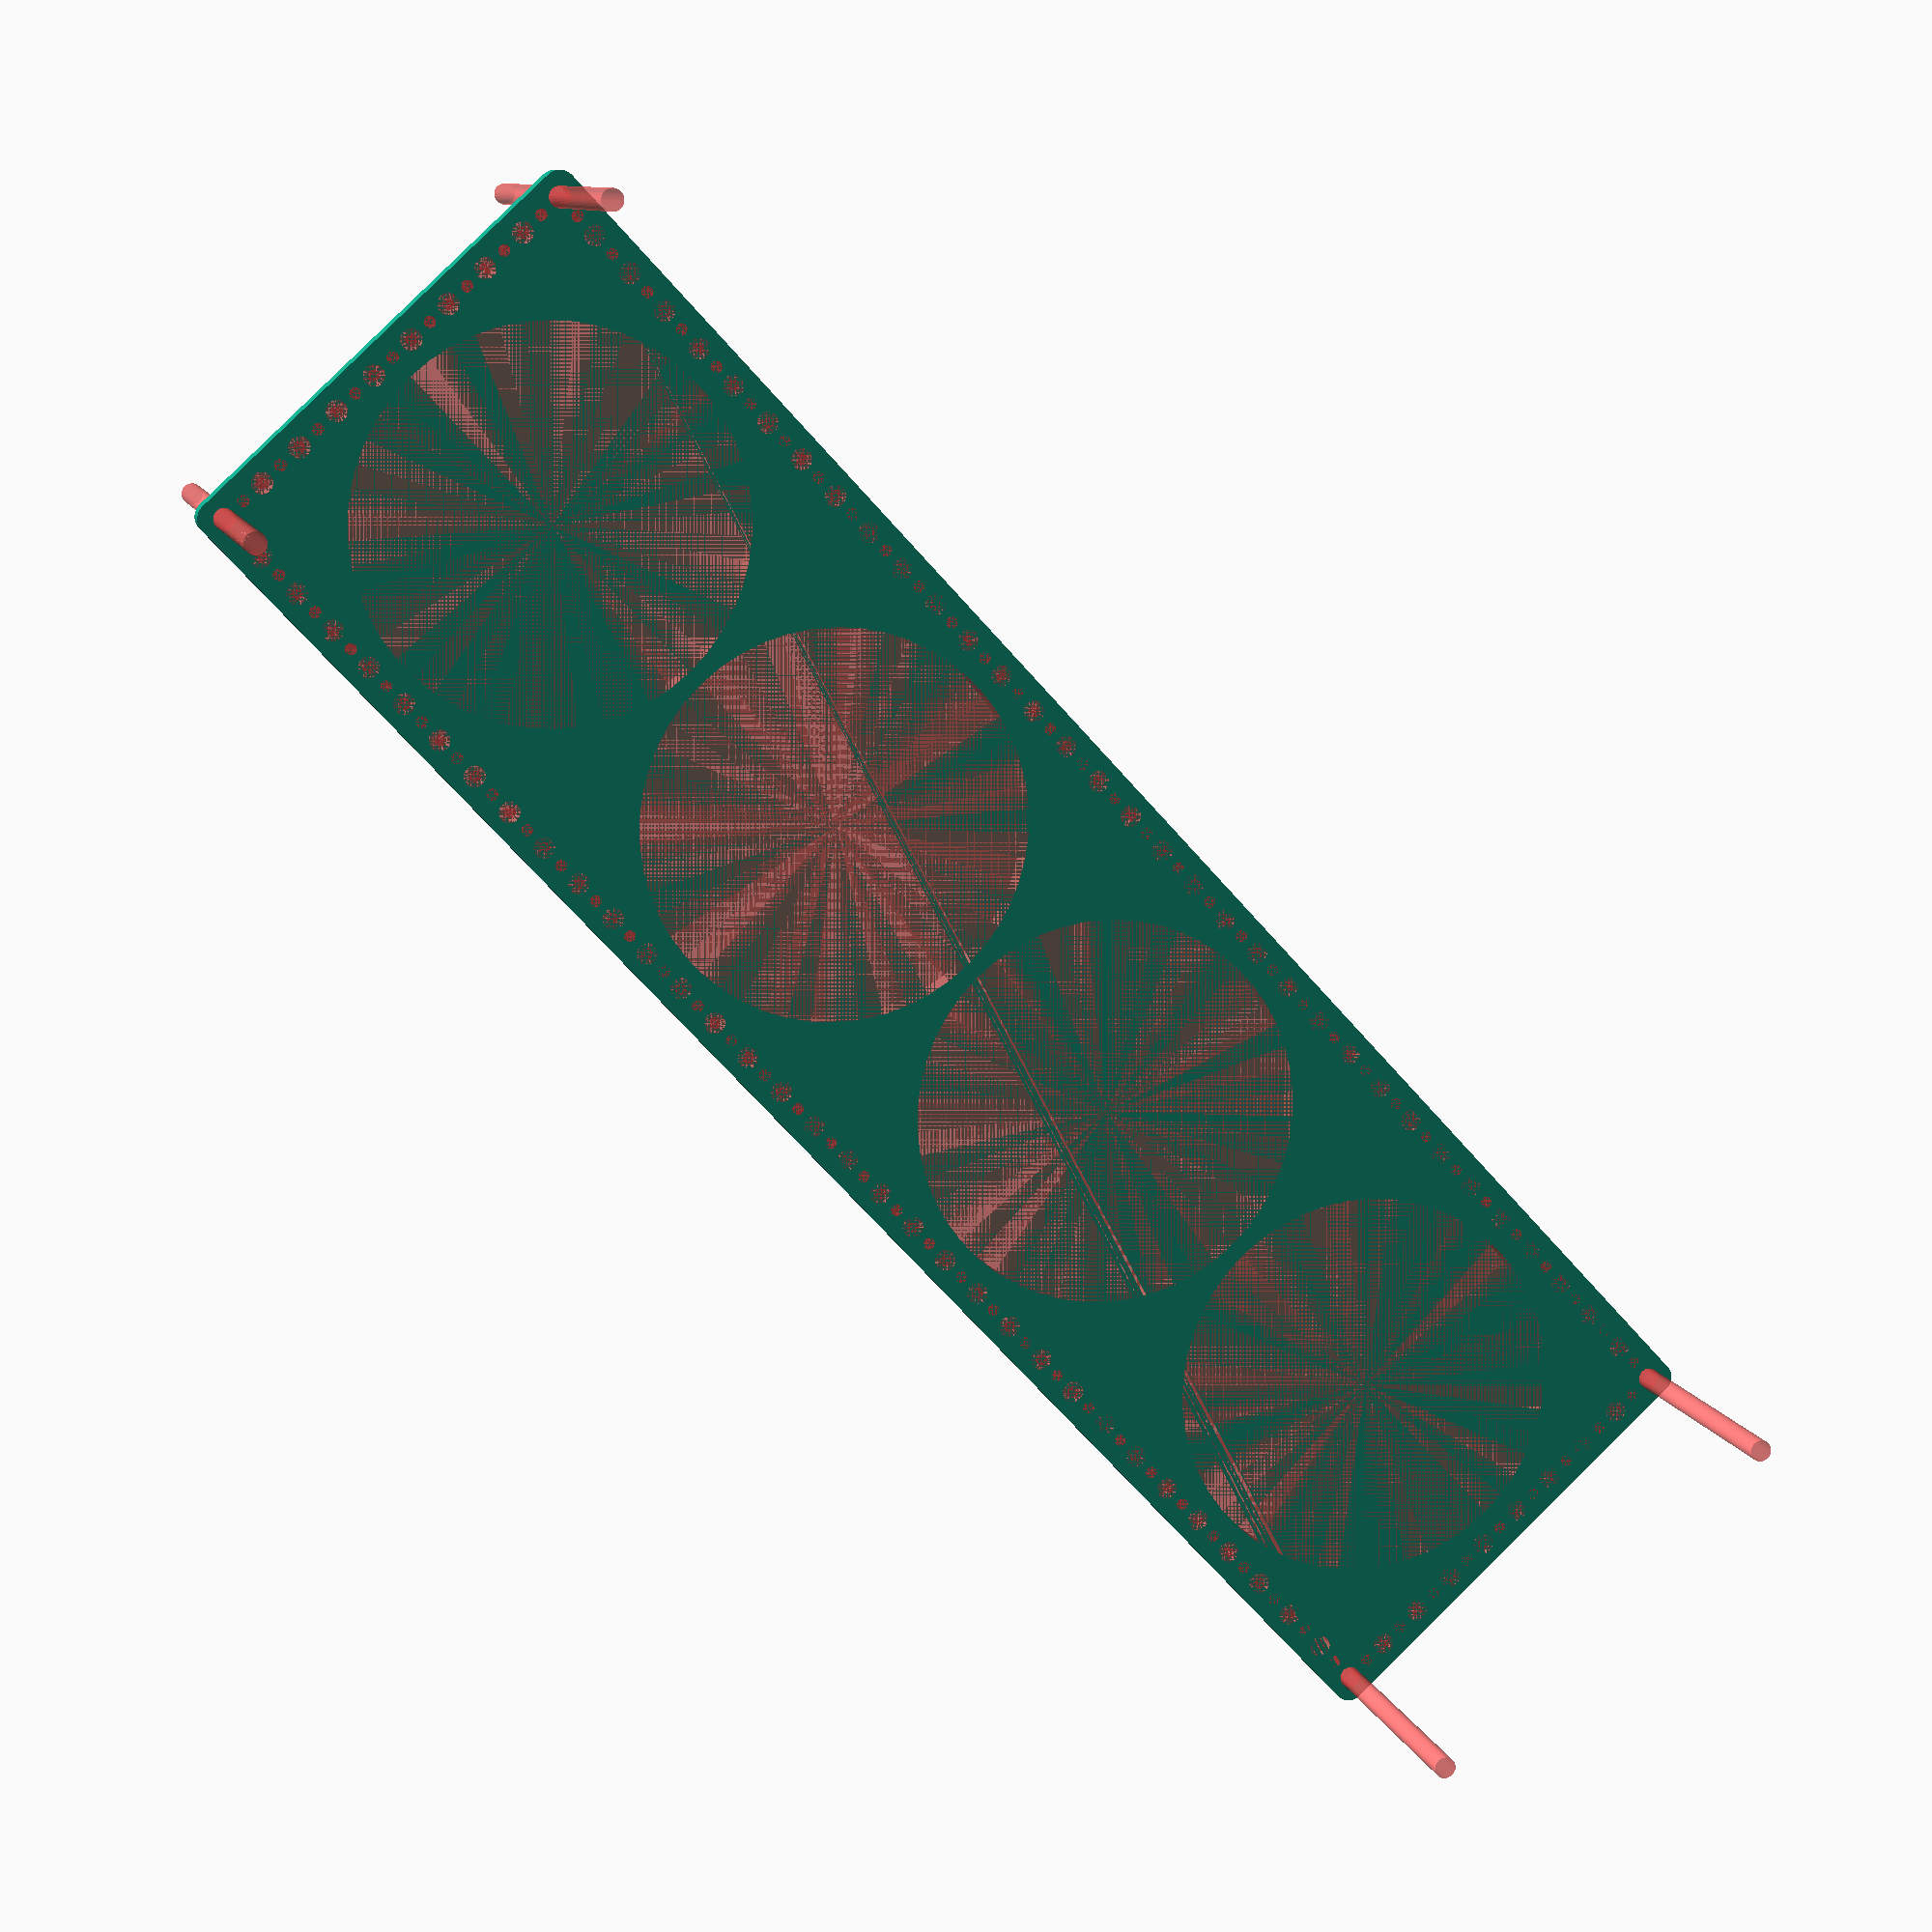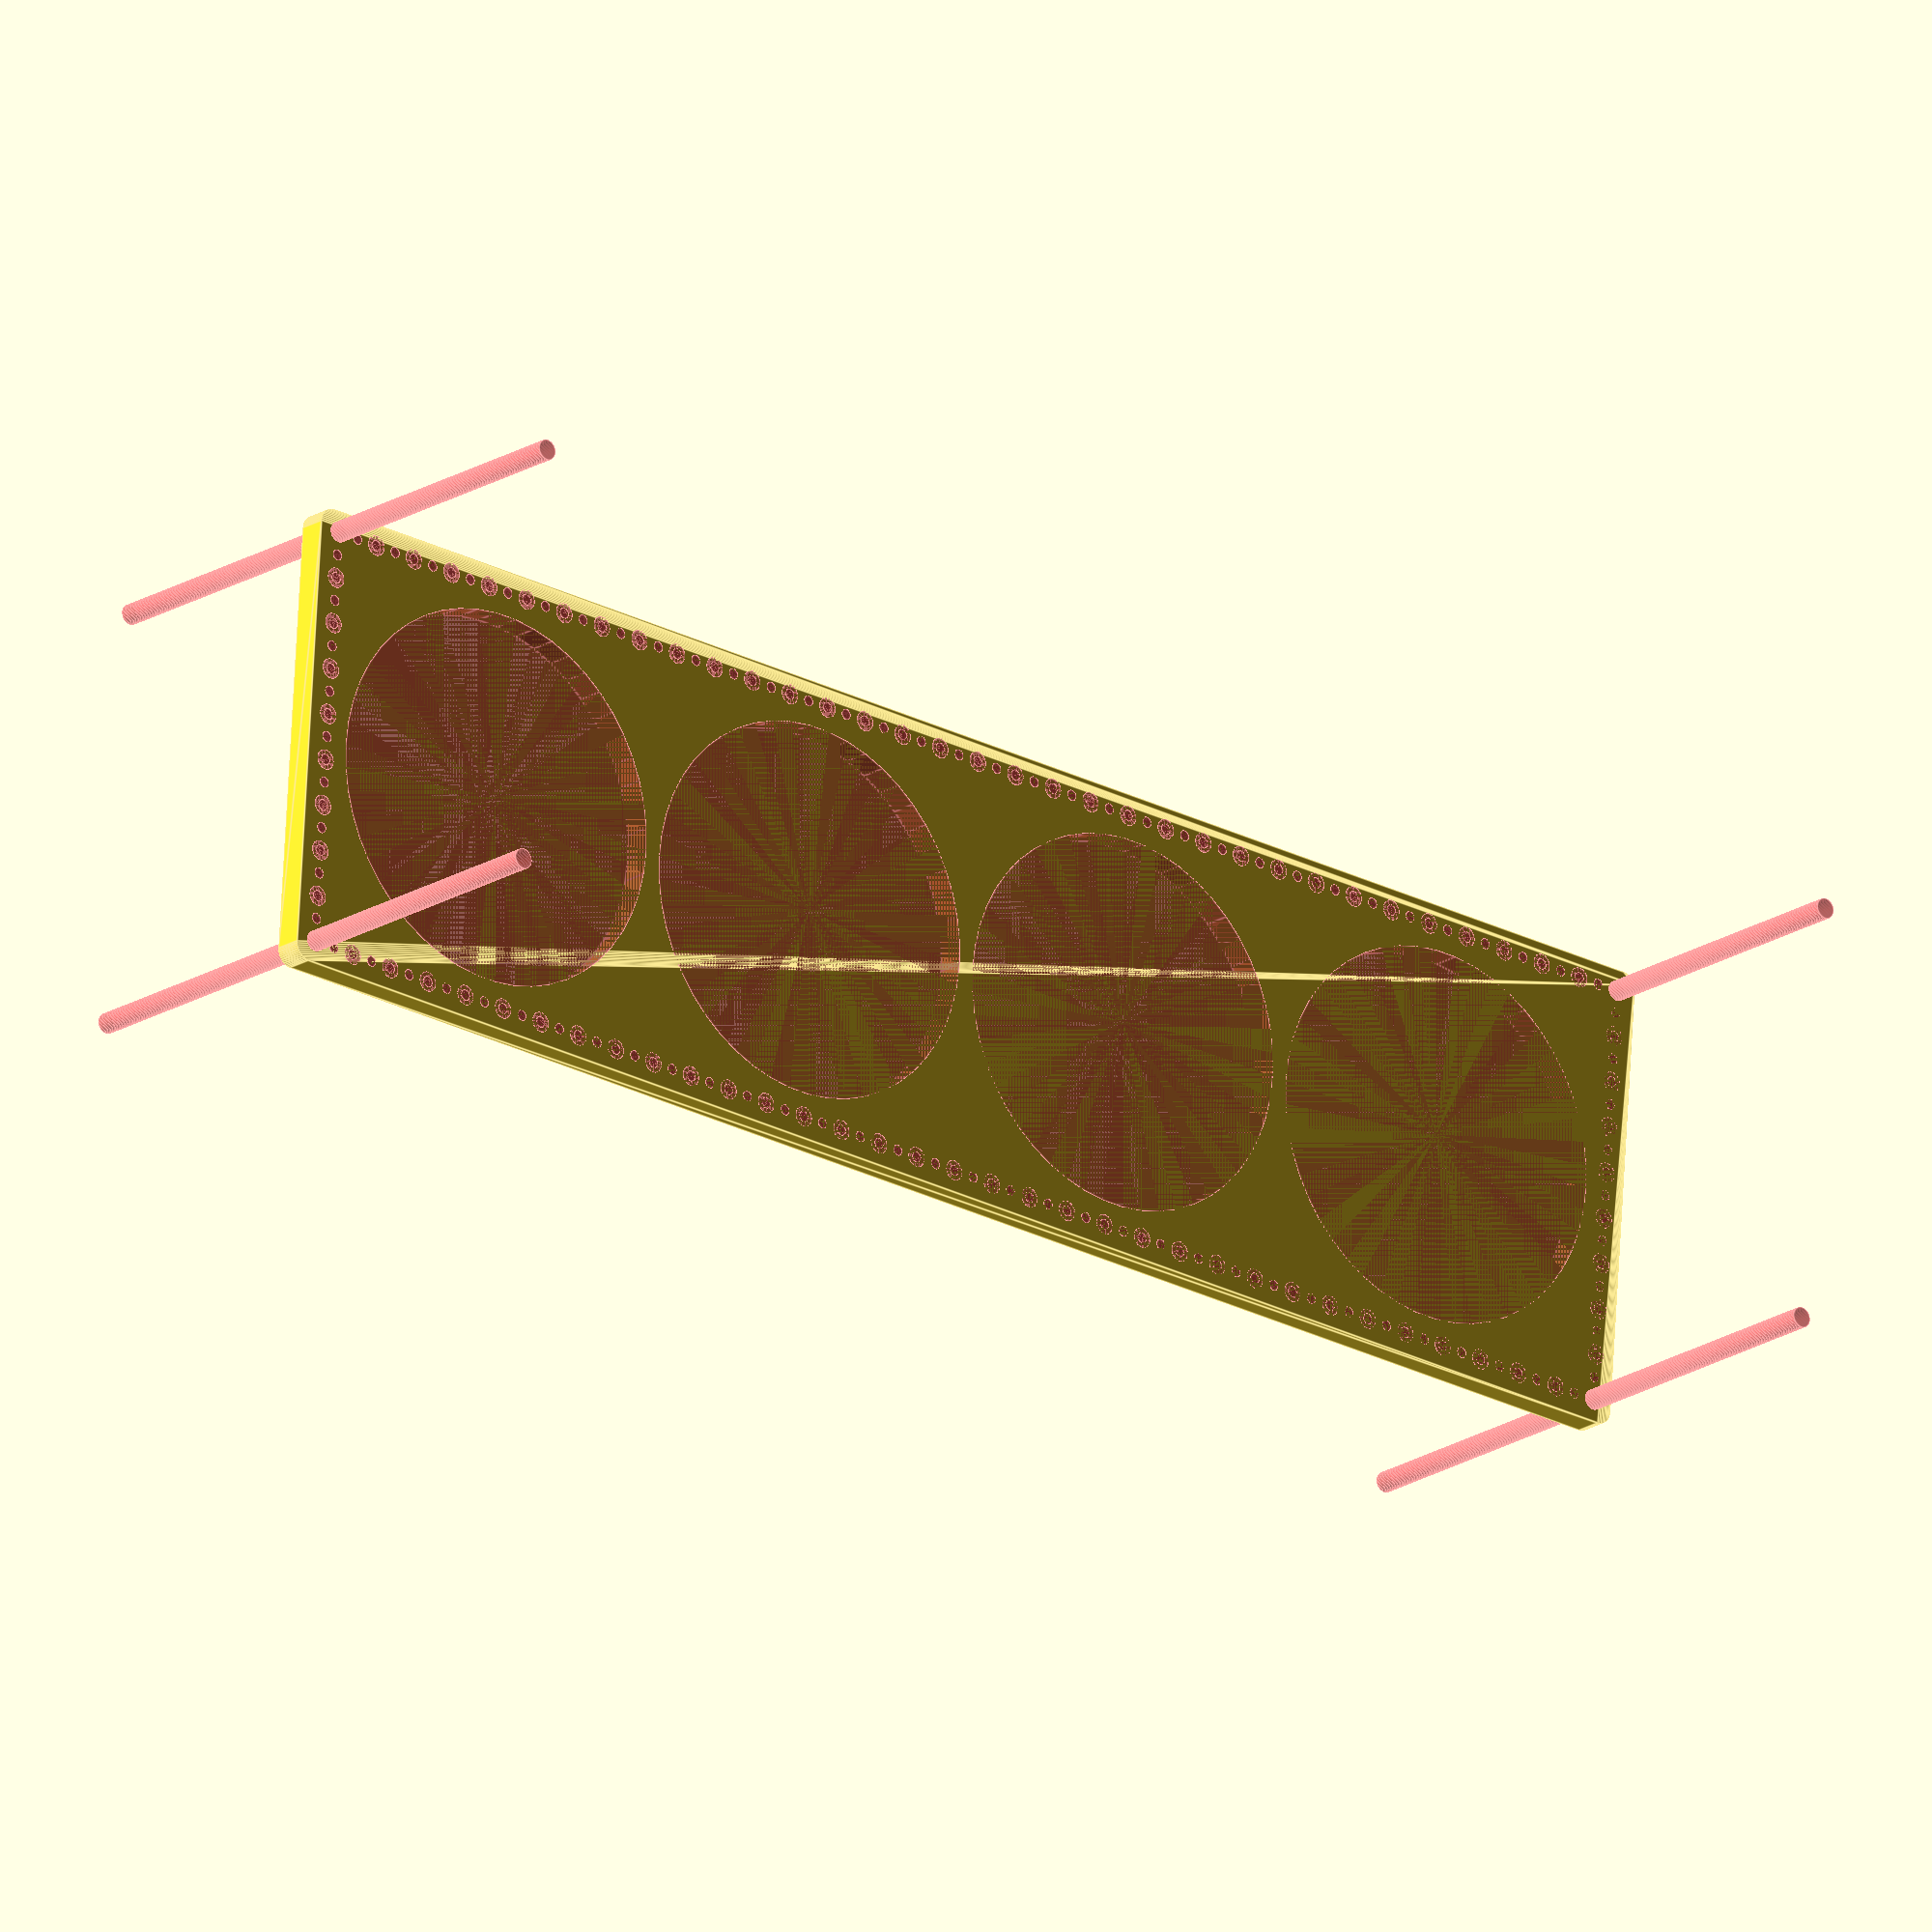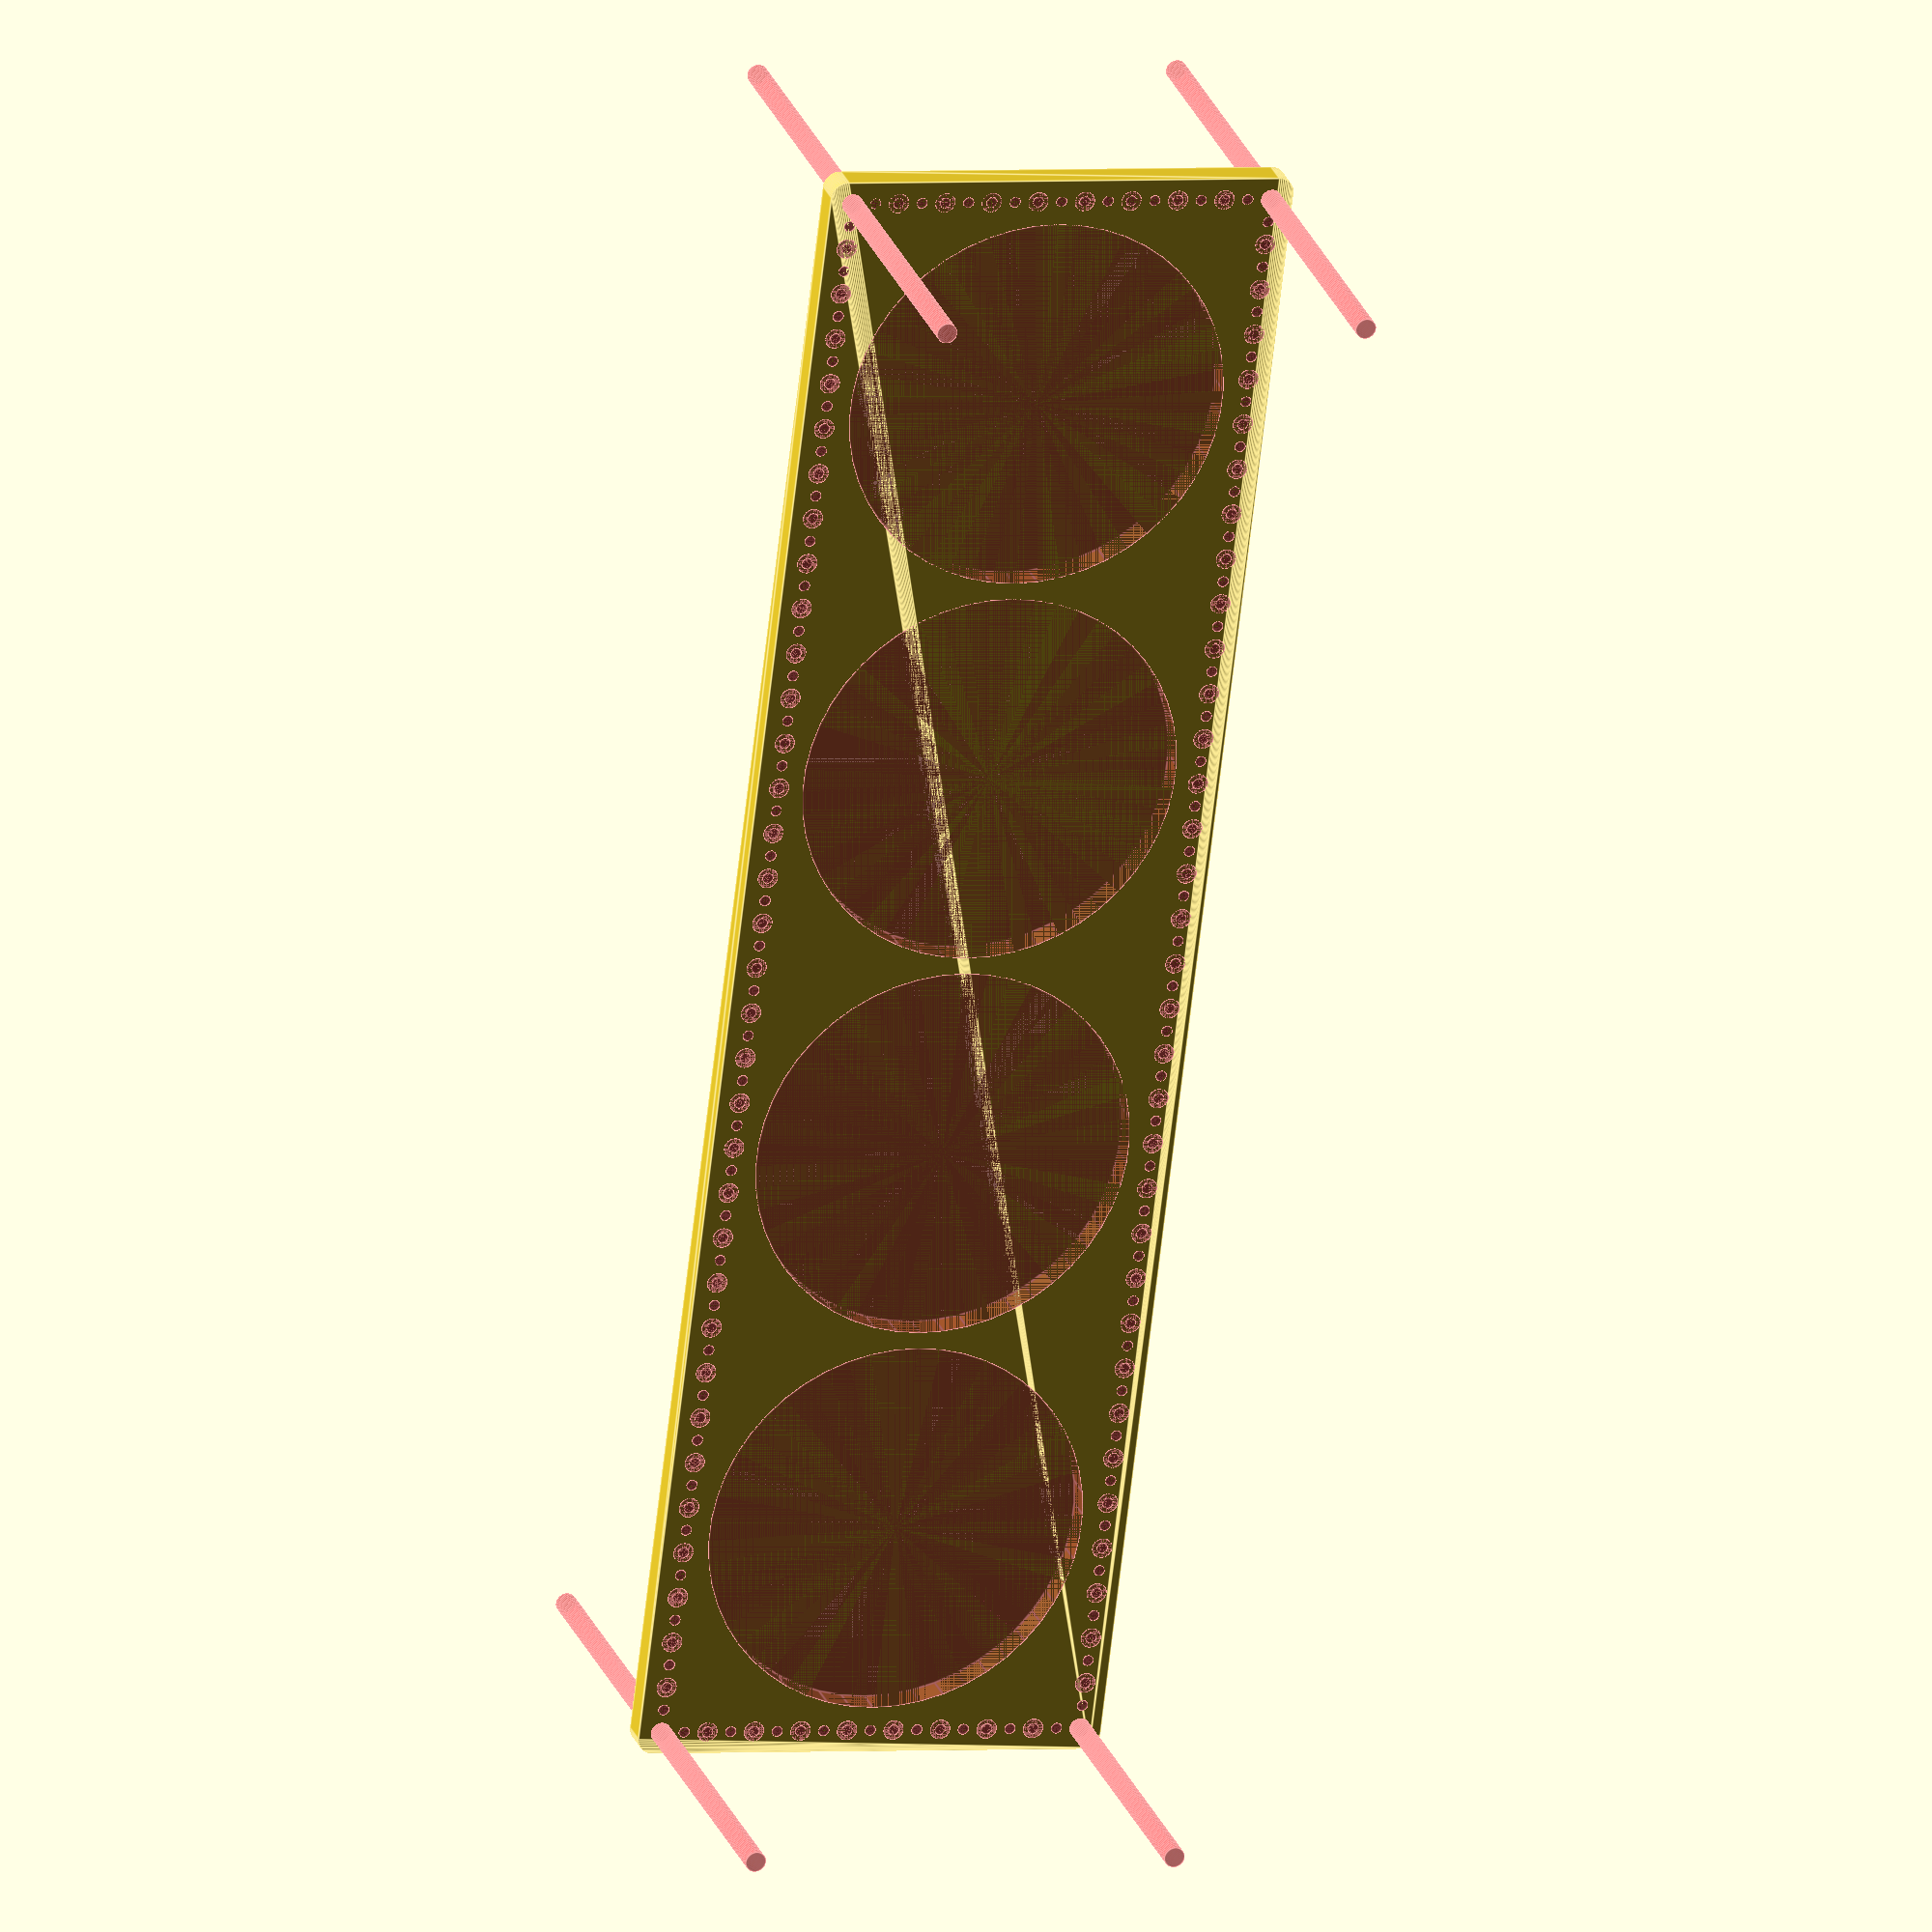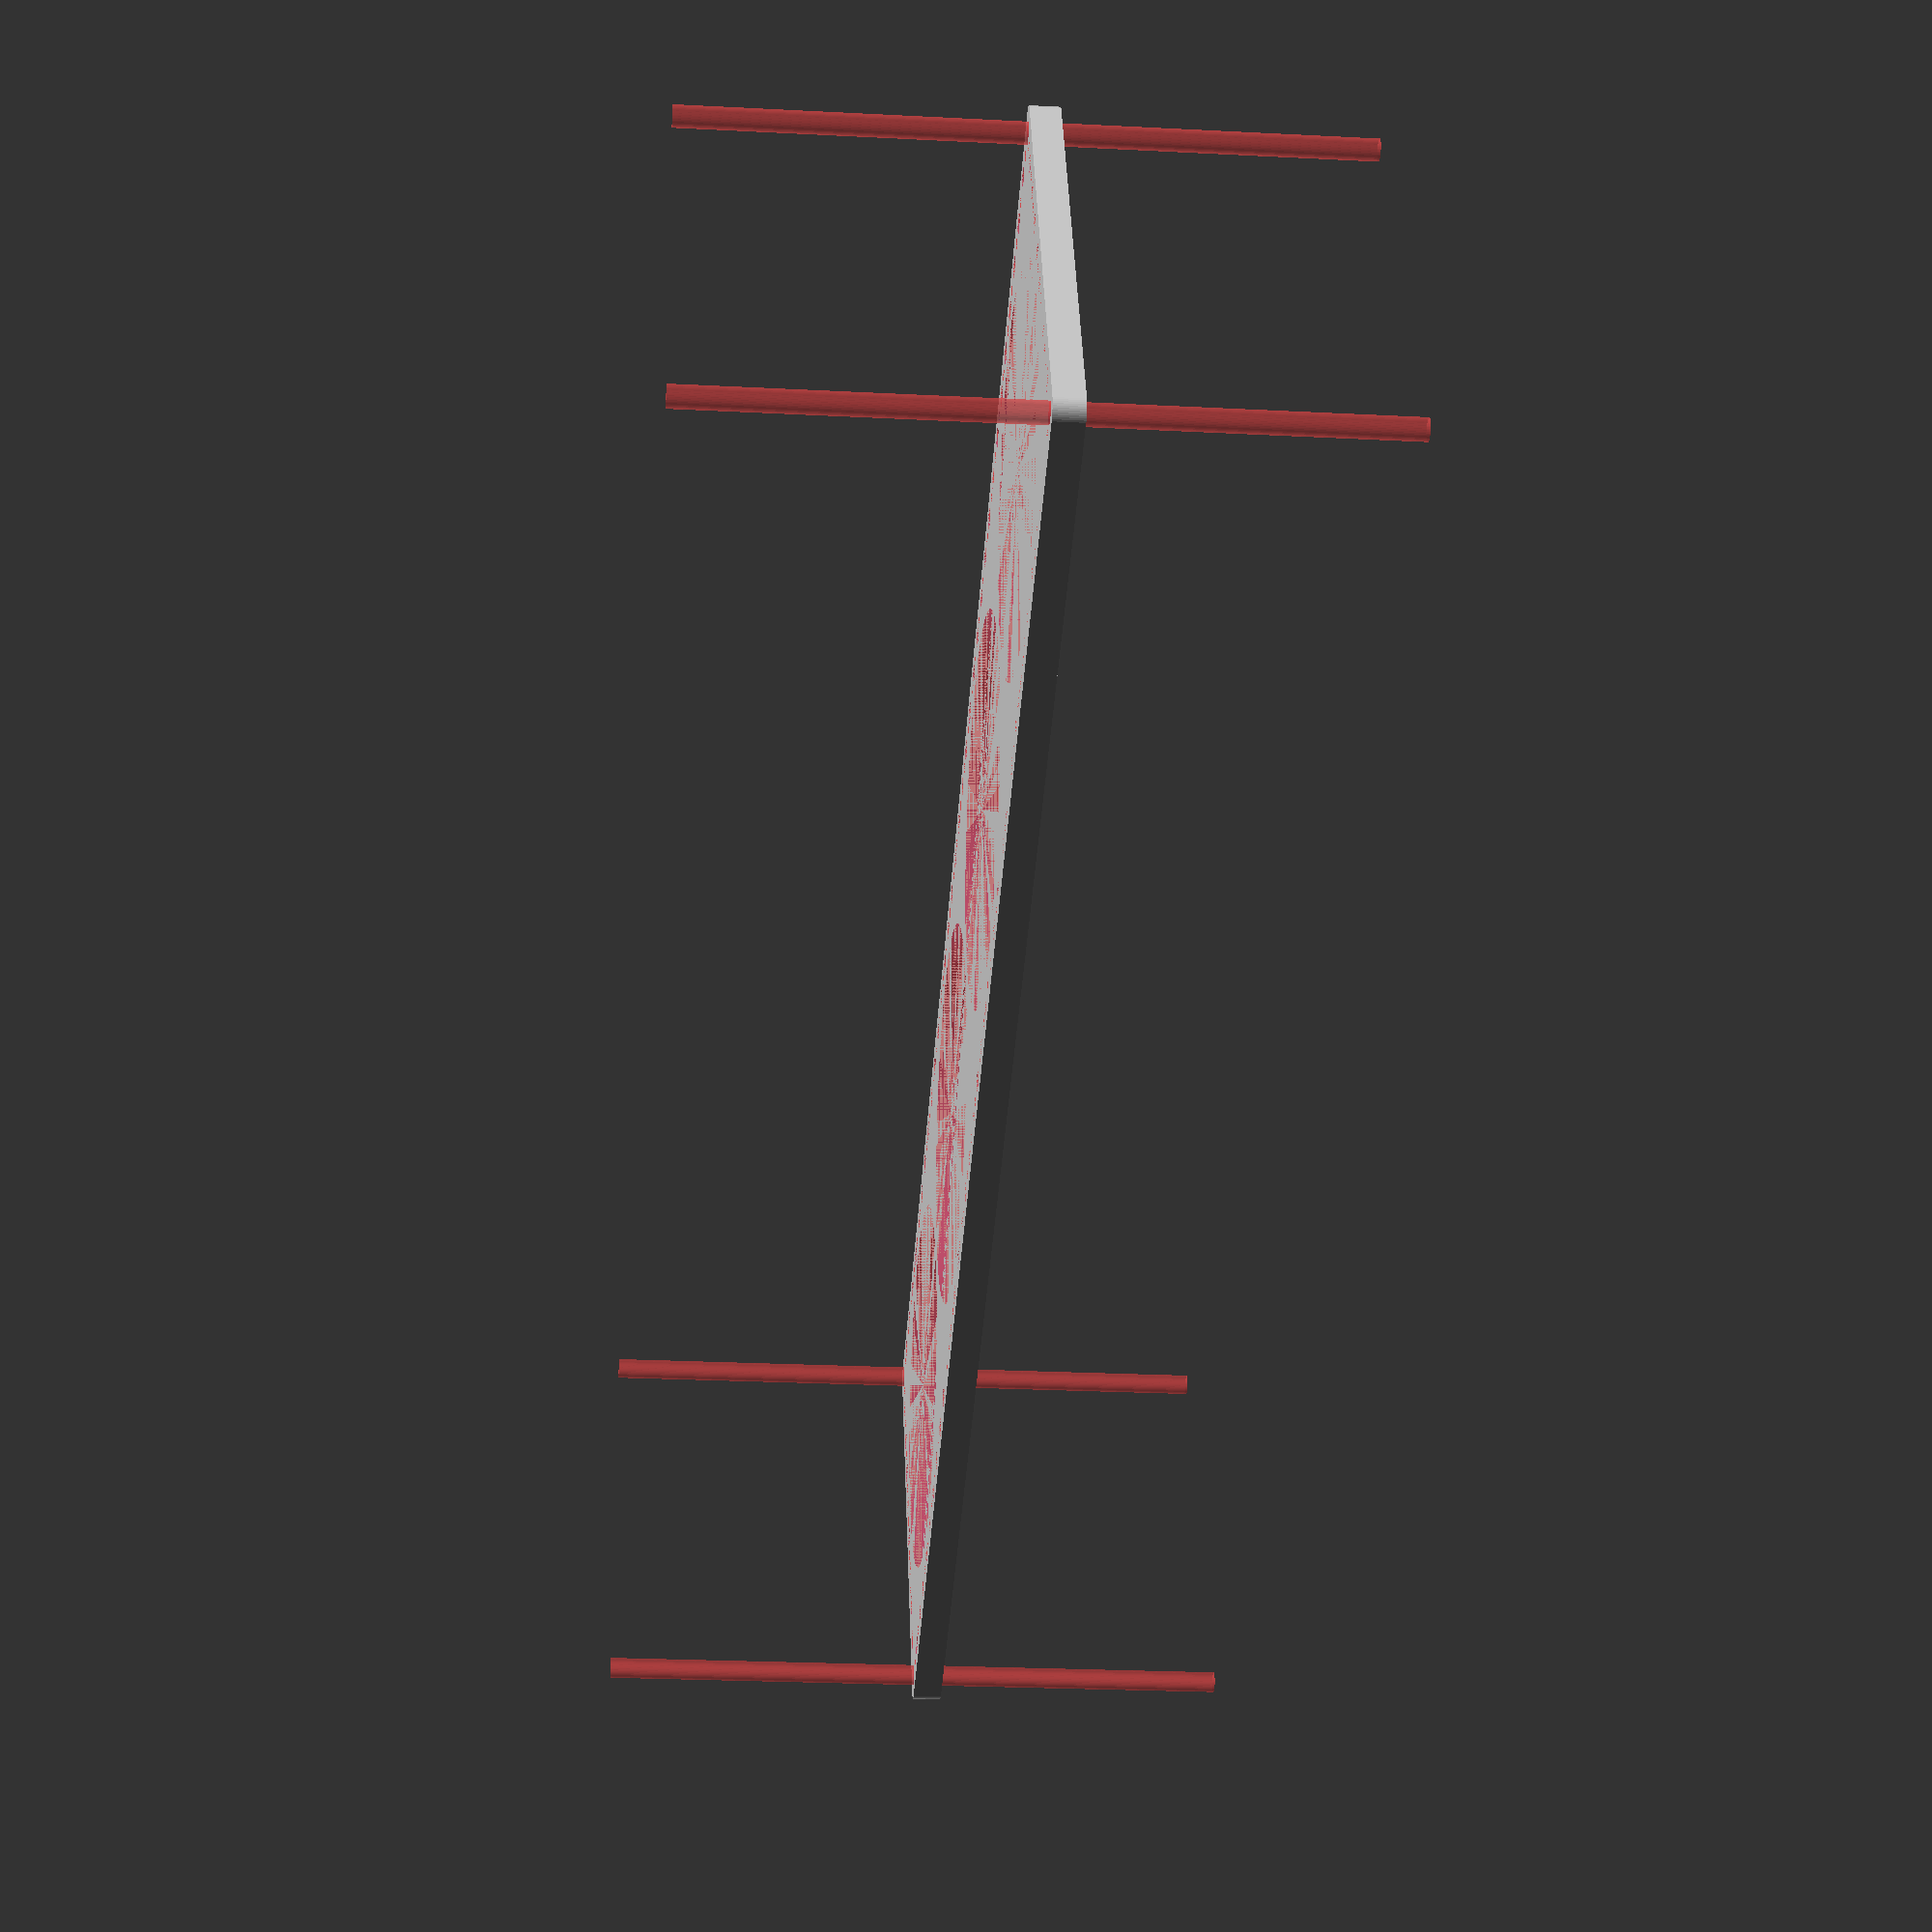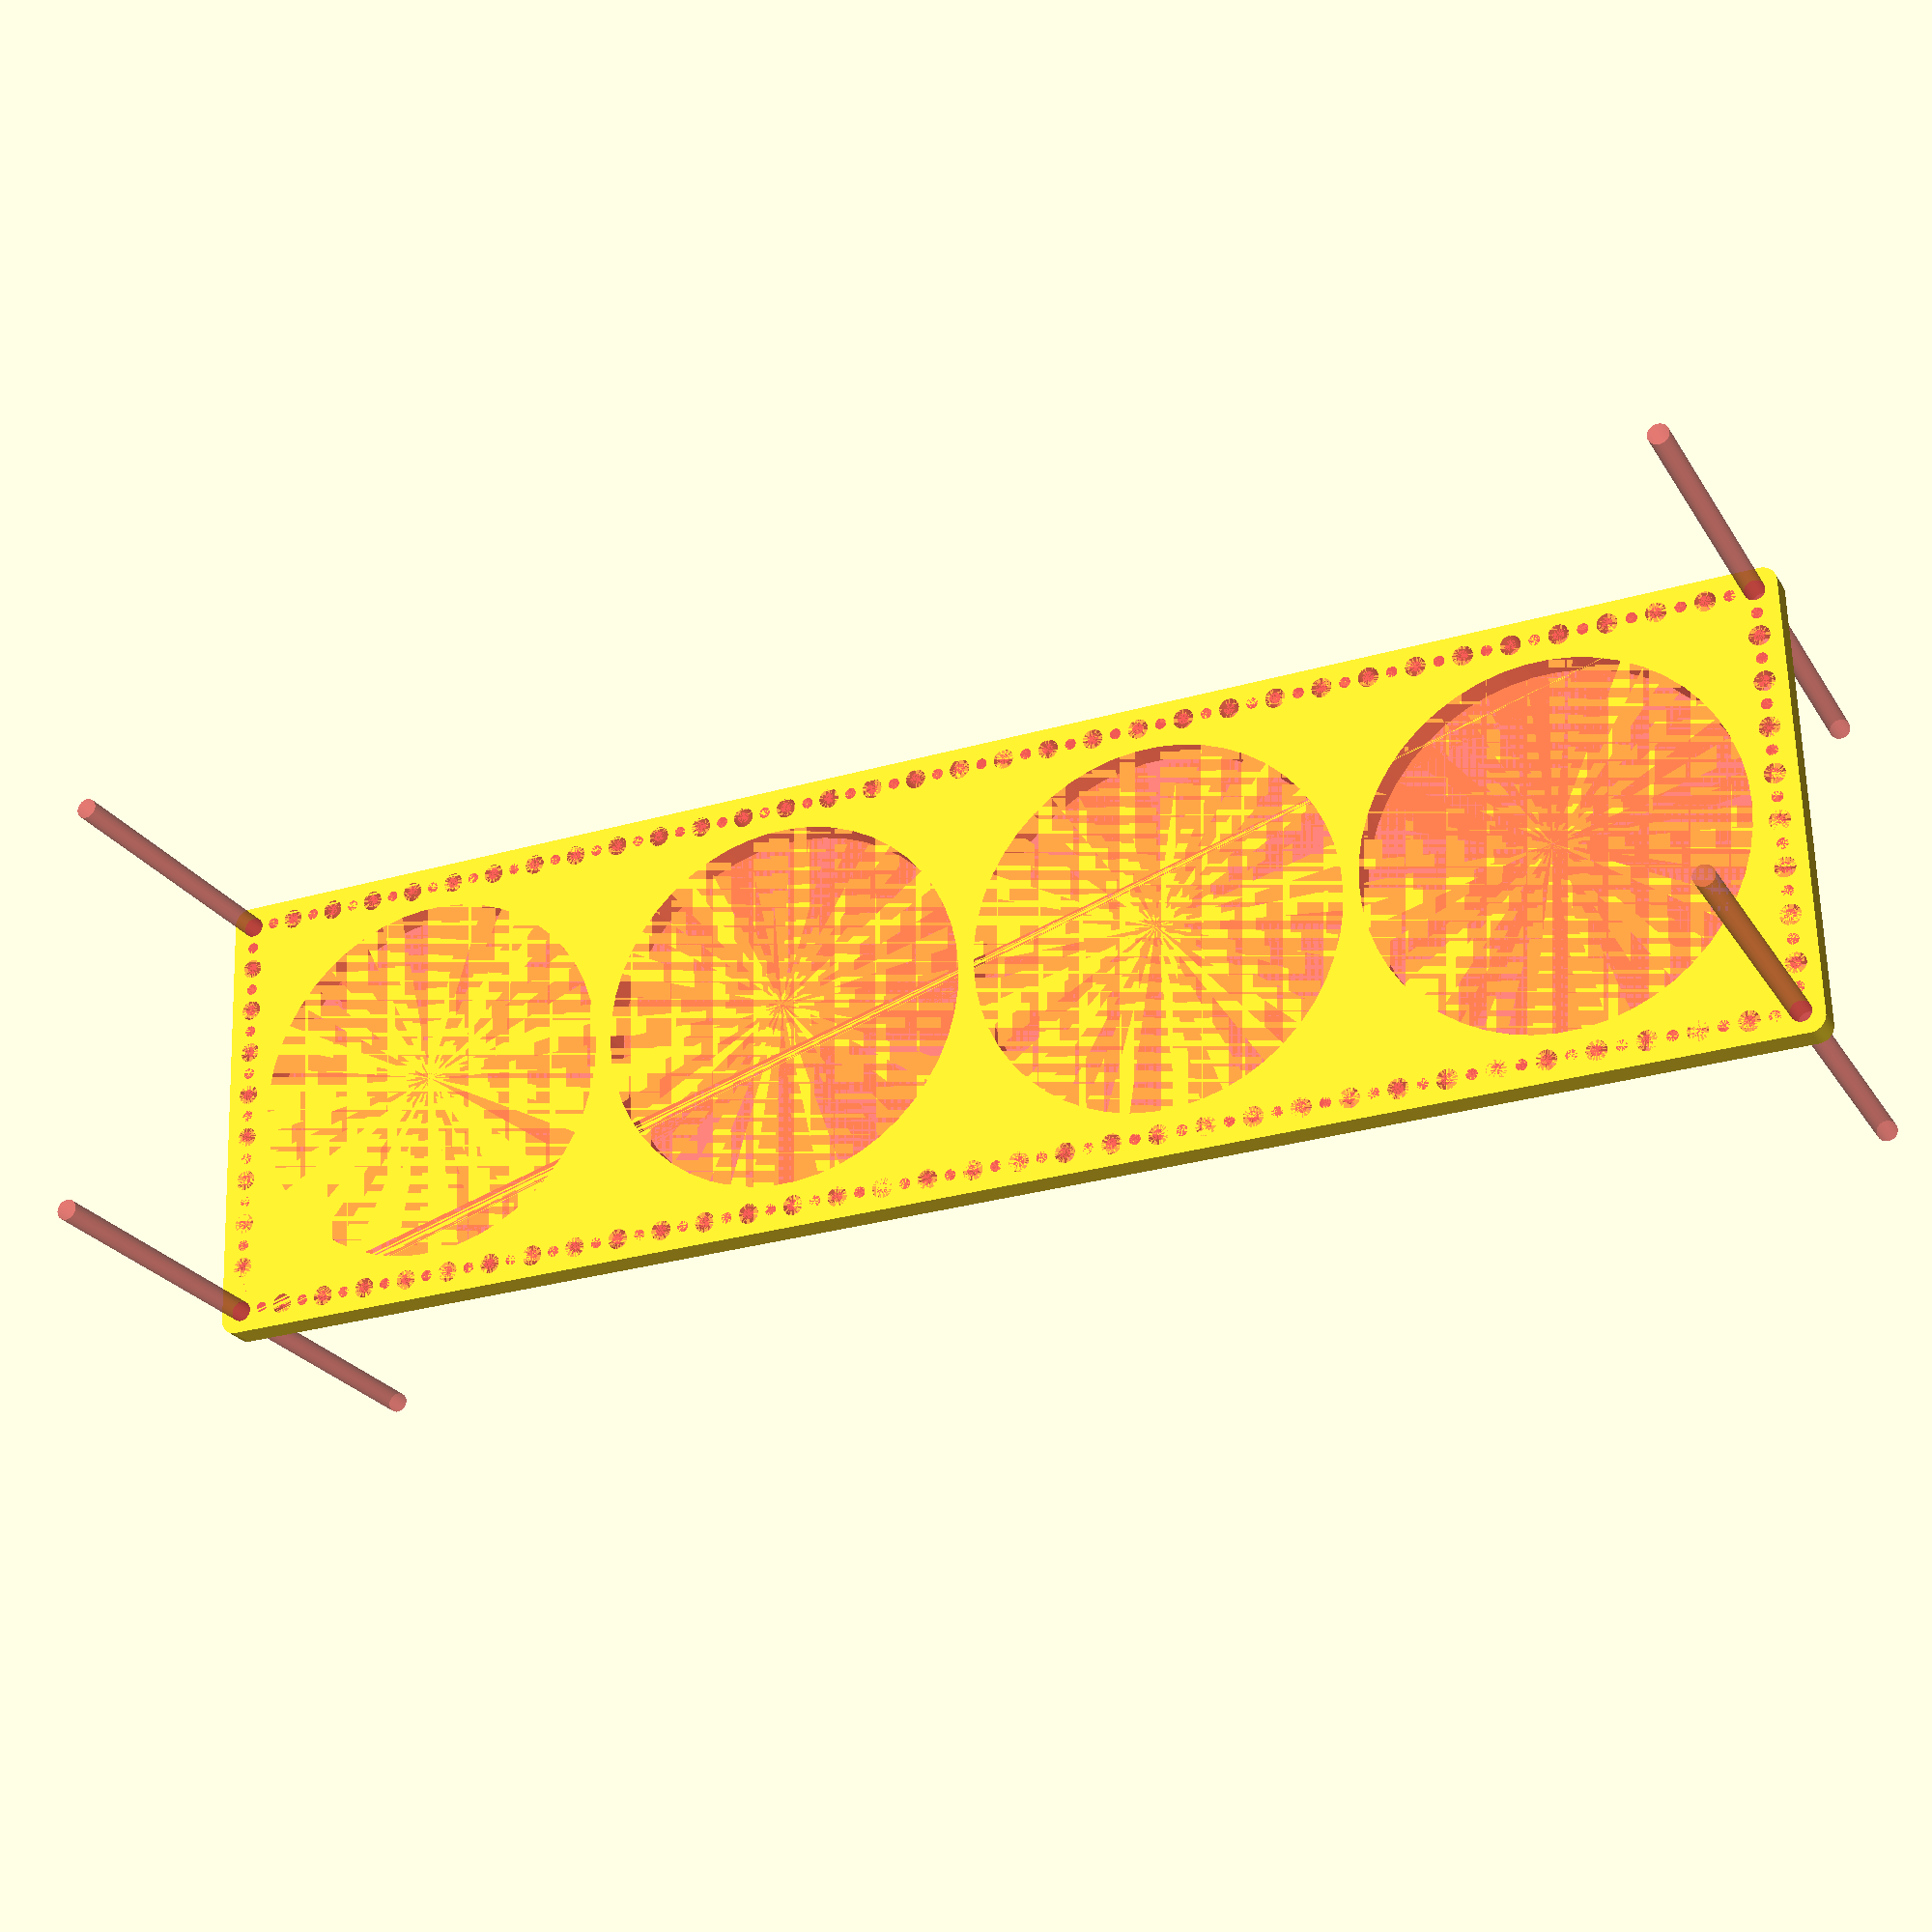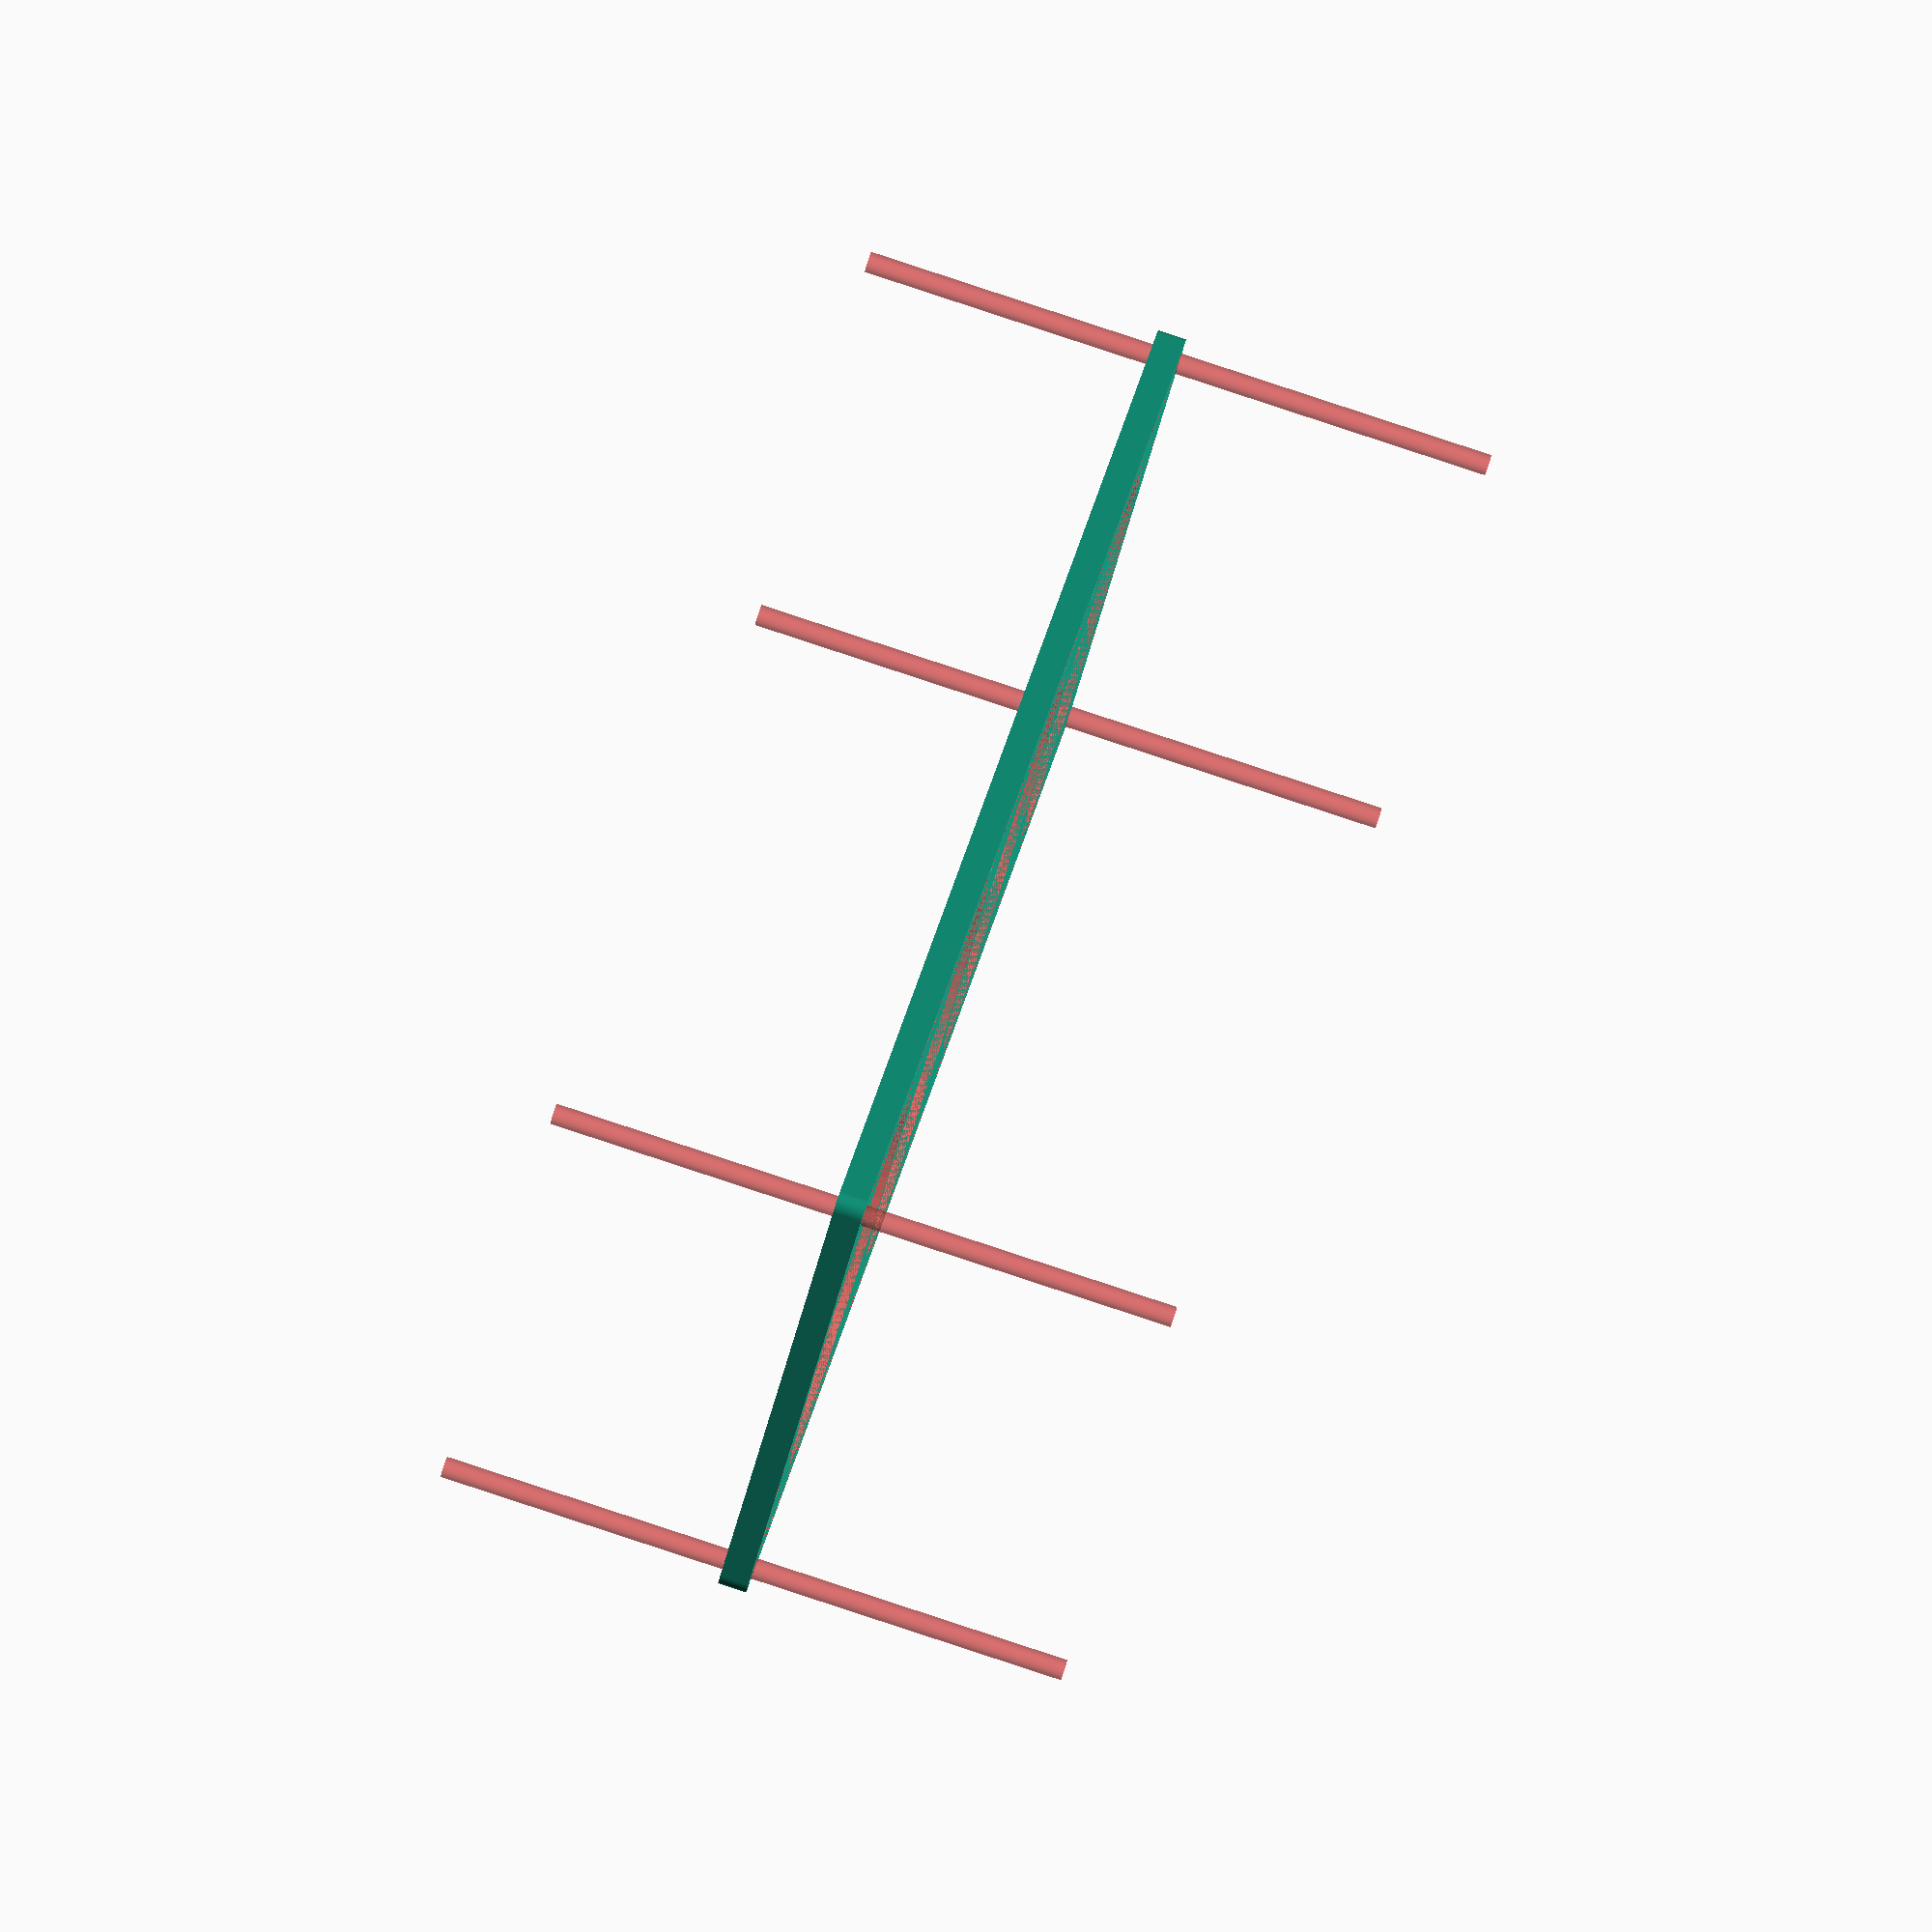
<openscad>
$fn = 50;


difference() {
	union() {
		hull() {
			translate(v = [-257.0000000000, 69.5000000000, 0]) {
				cylinder(h = 9, r = 5);
			}
			translate(v = [257.0000000000, 69.5000000000, 0]) {
				cylinder(h = 9, r = 5);
			}
			translate(v = [-257.0000000000, -69.5000000000, 0]) {
				cylinder(h = 9, r = 5);
			}
			translate(v = [257.0000000000, -69.5000000000, 0]) {
				cylinder(h = 9, r = 5);
			}
		}
	}
	union() {
		#translate(v = [-255.0000000000, -67.5000000000, 0]) {
			cylinder(h = 9, r = 3.2500000000);
		}
		#translate(v = [-255.0000000000, -52.5000000000, 0]) {
			cylinder(h = 9, r = 3.2500000000);
		}
		#translate(v = [-255.0000000000, -37.5000000000, 0]) {
			cylinder(h = 9, r = 3.2500000000);
		}
		#translate(v = [-255.0000000000, -22.5000000000, 0]) {
			cylinder(h = 9, r = 3.2500000000);
		}
		#translate(v = [-255.0000000000, -7.5000000000, 0]) {
			cylinder(h = 9, r = 3.2500000000);
		}
		#translate(v = [-255.0000000000, 7.5000000000, 0]) {
			cylinder(h = 9, r = 3.2500000000);
		}
		#translate(v = [-255.0000000000, 22.5000000000, 0]) {
			cylinder(h = 9, r = 3.2500000000);
		}
		#translate(v = [-255.0000000000, 37.5000000000, 0]) {
			cylinder(h = 9, r = 3.2500000000);
		}
		#translate(v = [-255.0000000000, 52.5000000000, 0]) {
			cylinder(h = 9, r = 3.2500000000);
		}
		#translate(v = [-255.0000000000, 67.5000000000, 0]) {
			cylinder(h = 9, r = 3.2500000000);
		}
		#translate(v = [255.0000000000, -67.5000000000, 0]) {
			cylinder(h = 9, r = 3.2500000000);
		}
		#translate(v = [255.0000000000, -52.5000000000, 0]) {
			cylinder(h = 9, r = 3.2500000000);
		}
		#translate(v = [255.0000000000, -37.5000000000, 0]) {
			cylinder(h = 9, r = 3.2500000000);
		}
		#translate(v = [255.0000000000, -22.5000000000, 0]) {
			cylinder(h = 9, r = 3.2500000000);
		}
		#translate(v = [255.0000000000, -7.5000000000, 0]) {
			cylinder(h = 9, r = 3.2500000000);
		}
		#translate(v = [255.0000000000, 7.5000000000, 0]) {
			cylinder(h = 9, r = 3.2500000000);
		}
		#translate(v = [255.0000000000, 22.5000000000, 0]) {
			cylinder(h = 9, r = 3.2500000000);
		}
		#translate(v = [255.0000000000, 37.5000000000, 0]) {
			cylinder(h = 9, r = 3.2500000000);
		}
		#translate(v = [255.0000000000, 52.5000000000, 0]) {
			cylinder(h = 9, r = 3.2500000000);
		}
		#translate(v = [255.0000000000, 67.5000000000, 0]) {
			cylinder(h = 9, r = 3.2500000000);
		}
		#translate(v = [-255.0000000000, 67.5000000000, 0]) {
			cylinder(h = 9, r = 3.2500000000);
		}
		#translate(v = [-240.0000000000, 67.5000000000, 0]) {
			cylinder(h = 9, r = 3.2500000000);
		}
		#translate(v = [-225.0000000000, 67.5000000000, 0]) {
			cylinder(h = 9, r = 3.2500000000);
		}
		#translate(v = [-210.0000000000, 67.5000000000, 0]) {
			cylinder(h = 9, r = 3.2500000000);
		}
		#translate(v = [-195.0000000000, 67.5000000000, 0]) {
			cylinder(h = 9, r = 3.2500000000);
		}
		#translate(v = [-180.0000000000, 67.5000000000, 0]) {
			cylinder(h = 9, r = 3.2500000000);
		}
		#translate(v = [-165.0000000000, 67.5000000000, 0]) {
			cylinder(h = 9, r = 3.2500000000);
		}
		#translate(v = [-150.0000000000, 67.5000000000, 0]) {
			cylinder(h = 9, r = 3.2500000000);
		}
		#translate(v = [-135.0000000000, 67.5000000000, 0]) {
			cylinder(h = 9, r = 3.2500000000);
		}
		#translate(v = [-120.0000000000, 67.5000000000, 0]) {
			cylinder(h = 9, r = 3.2500000000);
		}
		#translate(v = [-105.0000000000, 67.5000000000, 0]) {
			cylinder(h = 9, r = 3.2500000000);
		}
		#translate(v = [-90.0000000000, 67.5000000000, 0]) {
			cylinder(h = 9, r = 3.2500000000);
		}
		#translate(v = [-75.0000000000, 67.5000000000, 0]) {
			cylinder(h = 9, r = 3.2500000000);
		}
		#translate(v = [-60.0000000000, 67.5000000000, 0]) {
			cylinder(h = 9, r = 3.2500000000);
		}
		#translate(v = [-45.0000000000, 67.5000000000, 0]) {
			cylinder(h = 9, r = 3.2500000000);
		}
		#translate(v = [-30.0000000000, 67.5000000000, 0]) {
			cylinder(h = 9, r = 3.2500000000);
		}
		#translate(v = [-15.0000000000, 67.5000000000, 0]) {
			cylinder(h = 9, r = 3.2500000000);
		}
		#translate(v = [0.0000000000, 67.5000000000, 0]) {
			cylinder(h = 9, r = 3.2500000000);
		}
		#translate(v = [15.0000000000, 67.5000000000, 0]) {
			cylinder(h = 9, r = 3.2500000000);
		}
		#translate(v = [30.0000000000, 67.5000000000, 0]) {
			cylinder(h = 9, r = 3.2500000000);
		}
		#translate(v = [45.0000000000, 67.5000000000, 0]) {
			cylinder(h = 9, r = 3.2500000000);
		}
		#translate(v = [60.0000000000, 67.5000000000, 0]) {
			cylinder(h = 9, r = 3.2500000000);
		}
		#translate(v = [75.0000000000, 67.5000000000, 0]) {
			cylinder(h = 9, r = 3.2500000000);
		}
		#translate(v = [90.0000000000, 67.5000000000, 0]) {
			cylinder(h = 9, r = 3.2500000000);
		}
		#translate(v = [105.0000000000, 67.5000000000, 0]) {
			cylinder(h = 9, r = 3.2500000000);
		}
		#translate(v = [120.0000000000, 67.5000000000, 0]) {
			cylinder(h = 9, r = 3.2500000000);
		}
		#translate(v = [135.0000000000, 67.5000000000, 0]) {
			cylinder(h = 9, r = 3.2500000000);
		}
		#translate(v = [150.0000000000, 67.5000000000, 0]) {
			cylinder(h = 9, r = 3.2500000000);
		}
		#translate(v = [165.0000000000, 67.5000000000, 0]) {
			cylinder(h = 9, r = 3.2500000000);
		}
		#translate(v = [180.0000000000, 67.5000000000, 0]) {
			cylinder(h = 9, r = 3.2500000000);
		}
		#translate(v = [195.0000000000, 67.5000000000, 0]) {
			cylinder(h = 9, r = 3.2500000000);
		}
		#translate(v = [210.0000000000, 67.5000000000, 0]) {
			cylinder(h = 9, r = 3.2500000000);
		}
		#translate(v = [225.0000000000, 67.5000000000, 0]) {
			cylinder(h = 9, r = 3.2500000000);
		}
		#translate(v = [240.0000000000, 67.5000000000, 0]) {
			cylinder(h = 9, r = 3.2500000000);
		}
		#translate(v = [255.0000000000, 67.5000000000, 0]) {
			cylinder(h = 9, r = 3.2500000000);
		}
		#translate(v = [-255.0000000000, -67.5000000000, 0]) {
			cylinder(h = 9, r = 3.2500000000);
		}
		#translate(v = [-240.0000000000, -67.5000000000, 0]) {
			cylinder(h = 9, r = 3.2500000000);
		}
		#translate(v = [-225.0000000000, -67.5000000000, 0]) {
			cylinder(h = 9, r = 3.2500000000);
		}
		#translate(v = [-210.0000000000, -67.5000000000, 0]) {
			cylinder(h = 9, r = 3.2500000000);
		}
		#translate(v = [-195.0000000000, -67.5000000000, 0]) {
			cylinder(h = 9, r = 3.2500000000);
		}
		#translate(v = [-180.0000000000, -67.5000000000, 0]) {
			cylinder(h = 9, r = 3.2500000000);
		}
		#translate(v = [-165.0000000000, -67.5000000000, 0]) {
			cylinder(h = 9, r = 3.2500000000);
		}
		#translate(v = [-150.0000000000, -67.5000000000, 0]) {
			cylinder(h = 9, r = 3.2500000000);
		}
		#translate(v = [-135.0000000000, -67.5000000000, 0]) {
			cylinder(h = 9, r = 3.2500000000);
		}
		#translate(v = [-120.0000000000, -67.5000000000, 0]) {
			cylinder(h = 9, r = 3.2500000000);
		}
		#translate(v = [-105.0000000000, -67.5000000000, 0]) {
			cylinder(h = 9, r = 3.2500000000);
		}
		#translate(v = [-90.0000000000, -67.5000000000, 0]) {
			cylinder(h = 9, r = 3.2500000000);
		}
		#translate(v = [-75.0000000000, -67.5000000000, 0]) {
			cylinder(h = 9, r = 3.2500000000);
		}
		#translate(v = [-60.0000000000, -67.5000000000, 0]) {
			cylinder(h = 9, r = 3.2500000000);
		}
		#translate(v = [-45.0000000000, -67.5000000000, 0]) {
			cylinder(h = 9, r = 3.2500000000);
		}
		#translate(v = [-30.0000000000, -67.5000000000, 0]) {
			cylinder(h = 9, r = 3.2500000000);
		}
		#translate(v = [-15.0000000000, -67.5000000000, 0]) {
			cylinder(h = 9, r = 3.2500000000);
		}
		#translate(v = [0.0000000000, -67.5000000000, 0]) {
			cylinder(h = 9, r = 3.2500000000);
		}
		#translate(v = [15.0000000000, -67.5000000000, 0]) {
			cylinder(h = 9, r = 3.2500000000);
		}
		#translate(v = [30.0000000000, -67.5000000000, 0]) {
			cylinder(h = 9, r = 3.2500000000);
		}
		#translate(v = [45.0000000000, -67.5000000000, 0]) {
			cylinder(h = 9, r = 3.2500000000);
		}
		#translate(v = [60.0000000000, -67.5000000000, 0]) {
			cylinder(h = 9, r = 3.2500000000);
		}
		#translate(v = [75.0000000000, -67.5000000000, 0]) {
			cylinder(h = 9, r = 3.2500000000);
		}
		#translate(v = [90.0000000000, -67.5000000000, 0]) {
			cylinder(h = 9, r = 3.2500000000);
		}
		#translate(v = [105.0000000000, -67.5000000000, 0]) {
			cylinder(h = 9, r = 3.2500000000);
		}
		#translate(v = [120.0000000000, -67.5000000000, 0]) {
			cylinder(h = 9, r = 3.2500000000);
		}
		#translate(v = [135.0000000000, -67.5000000000, 0]) {
			cylinder(h = 9, r = 3.2500000000);
		}
		#translate(v = [150.0000000000, -67.5000000000, 0]) {
			cylinder(h = 9, r = 3.2500000000);
		}
		#translate(v = [165.0000000000, -67.5000000000, 0]) {
			cylinder(h = 9, r = 3.2500000000);
		}
		#translate(v = [180.0000000000, -67.5000000000, 0]) {
			cylinder(h = 9, r = 3.2500000000);
		}
		#translate(v = [195.0000000000, -67.5000000000, 0]) {
			cylinder(h = 9, r = 3.2500000000);
		}
		#translate(v = [210.0000000000, -67.5000000000, 0]) {
			cylinder(h = 9, r = 3.2500000000);
		}
		#translate(v = [225.0000000000, -67.5000000000, 0]) {
			cylinder(h = 9, r = 3.2500000000);
		}
		#translate(v = [240.0000000000, -67.5000000000, 0]) {
			cylinder(h = 9, r = 3.2500000000);
		}
		#translate(v = [255.0000000000, -67.5000000000, 0]) {
			cylinder(h = 9, r = 3.2500000000);
		}
		#translate(v = [-255.0000000000, -67.5000000000, -100.0000000000]) {
			cylinder(h = 200, r = 3.2500000000);
		}
		#translate(v = [-255.0000000000, 67.5000000000, -100.0000000000]) {
			cylinder(h = 200, r = 3.2500000000);
		}
		#translate(v = [255.0000000000, -67.5000000000, -100.0000000000]) {
			cylinder(h = 200, r = 3.2500000000);
		}
		#translate(v = [255.0000000000, 67.5000000000, -100.0000000000]) {
			cylinder(h = 200, r = 3.2500000000);
		}
		#translate(v = [-255.0000000000, -67.5000000000, 0]) {
			cylinder(h = 9, r = 1.8000000000);
		}
		#translate(v = [-255.0000000000, -60.0000000000, 0]) {
			cylinder(h = 9, r = 1.8000000000);
		}
		#translate(v = [-255.0000000000, -52.5000000000, 0]) {
			cylinder(h = 9, r = 1.8000000000);
		}
		#translate(v = [-255.0000000000, -45.0000000000, 0]) {
			cylinder(h = 9, r = 1.8000000000);
		}
		#translate(v = [-255.0000000000, -37.5000000000, 0]) {
			cylinder(h = 9, r = 1.8000000000);
		}
		#translate(v = [-255.0000000000, -30.0000000000, 0]) {
			cylinder(h = 9, r = 1.8000000000);
		}
		#translate(v = [-255.0000000000, -22.5000000000, 0]) {
			cylinder(h = 9, r = 1.8000000000);
		}
		#translate(v = [-255.0000000000, -15.0000000000, 0]) {
			cylinder(h = 9, r = 1.8000000000);
		}
		#translate(v = [-255.0000000000, -7.5000000000, 0]) {
			cylinder(h = 9, r = 1.8000000000);
		}
		#translate(v = [-255.0000000000, 0.0000000000, 0]) {
			cylinder(h = 9, r = 1.8000000000);
		}
		#translate(v = [-255.0000000000, 7.5000000000, 0]) {
			cylinder(h = 9, r = 1.8000000000);
		}
		#translate(v = [-255.0000000000, 15.0000000000, 0]) {
			cylinder(h = 9, r = 1.8000000000);
		}
		#translate(v = [-255.0000000000, 22.5000000000, 0]) {
			cylinder(h = 9, r = 1.8000000000);
		}
		#translate(v = [-255.0000000000, 30.0000000000, 0]) {
			cylinder(h = 9, r = 1.8000000000);
		}
		#translate(v = [-255.0000000000, 37.5000000000, 0]) {
			cylinder(h = 9, r = 1.8000000000);
		}
		#translate(v = [-255.0000000000, 45.0000000000, 0]) {
			cylinder(h = 9, r = 1.8000000000);
		}
		#translate(v = [-255.0000000000, 52.5000000000, 0]) {
			cylinder(h = 9, r = 1.8000000000);
		}
		#translate(v = [-255.0000000000, 60.0000000000, 0]) {
			cylinder(h = 9, r = 1.8000000000);
		}
		#translate(v = [-255.0000000000, 67.5000000000, 0]) {
			cylinder(h = 9, r = 1.8000000000);
		}
		#translate(v = [255.0000000000, -67.5000000000, 0]) {
			cylinder(h = 9, r = 1.8000000000);
		}
		#translate(v = [255.0000000000, -60.0000000000, 0]) {
			cylinder(h = 9, r = 1.8000000000);
		}
		#translate(v = [255.0000000000, -52.5000000000, 0]) {
			cylinder(h = 9, r = 1.8000000000);
		}
		#translate(v = [255.0000000000, -45.0000000000, 0]) {
			cylinder(h = 9, r = 1.8000000000);
		}
		#translate(v = [255.0000000000, -37.5000000000, 0]) {
			cylinder(h = 9, r = 1.8000000000);
		}
		#translate(v = [255.0000000000, -30.0000000000, 0]) {
			cylinder(h = 9, r = 1.8000000000);
		}
		#translate(v = [255.0000000000, -22.5000000000, 0]) {
			cylinder(h = 9, r = 1.8000000000);
		}
		#translate(v = [255.0000000000, -15.0000000000, 0]) {
			cylinder(h = 9, r = 1.8000000000);
		}
		#translate(v = [255.0000000000, -7.5000000000, 0]) {
			cylinder(h = 9, r = 1.8000000000);
		}
		#translate(v = [255.0000000000, 0.0000000000, 0]) {
			cylinder(h = 9, r = 1.8000000000);
		}
		#translate(v = [255.0000000000, 7.5000000000, 0]) {
			cylinder(h = 9, r = 1.8000000000);
		}
		#translate(v = [255.0000000000, 15.0000000000, 0]) {
			cylinder(h = 9, r = 1.8000000000);
		}
		#translate(v = [255.0000000000, 22.5000000000, 0]) {
			cylinder(h = 9, r = 1.8000000000);
		}
		#translate(v = [255.0000000000, 30.0000000000, 0]) {
			cylinder(h = 9, r = 1.8000000000);
		}
		#translate(v = [255.0000000000, 37.5000000000, 0]) {
			cylinder(h = 9, r = 1.8000000000);
		}
		#translate(v = [255.0000000000, 45.0000000000, 0]) {
			cylinder(h = 9, r = 1.8000000000);
		}
		#translate(v = [255.0000000000, 52.5000000000, 0]) {
			cylinder(h = 9, r = 1.8000000000);
		}
		#translate(v = [255.0000000000, 60.0000000000, 0]) {
			cylinder(h = 9, r = 1.8000000000);
		}
		#translate(v = [255.0000000000, 67.5000000000, 0]) {
			cylinder(h = 9, r = 1.8000000000);
		}
		#translate(v = [-255.0000000000, 67.5000000000, 0]) {
			cylinder(h = 9, r = 1.8000000000);
		}
		#translate(v = [-247.5000000000, 67.5000000000, 0]) {
			cylinder(h = 9, r = 1.8000000000);
		}
		#translate(v = [-240.0000000000, 67.5000000000, 0]) {
			cylinder(h = 9, r = 1.8000000000);
		}
		#translate(v = [-232.5000000000, 67.5000000000, 0]) {
			cylinder(h = 9, r = 1.8000000000);
		}
		#translate(v = [-225.0000000000, 67.5000000000, 0]) {
			cylinder(h = 9, r = 1.8000000000);
		}
		#translate(v = [-217.5000000000, 67.5000000000, 0]) {
			cylinder(h = 9, r = 1.8000000000);
		}
		#translate(v = [-210.0000000000, 67.5000000000, 0]) {
			cylinder(h = 9, r = 1.8000000000);
		}
		#translate(v = [-202.5000000000, 67.5000000000, 0]) {
			cylinder(h = 9, r = 1.8000000000);
		}
		#translate(v = [-195.0000000000, 67.5000000000, 0]) {
			cylinder(h = 9, r = 1.8000000000);
		}
		#translate(v = [-187.5000000000, 67.5000000000, 0]) {
			cylinder(h = 9, r = 1.8000000000);
		}
		#translate(v = [-180.0000000000, 67.5000000000, 0]) {
			cylinder(h = 9, r = 1.8000000000);
		}
		#translate(v = [-172.5000000000, 67.5000000000, 0]) {
			cylinder(h = 9, r = 1.8000000000);
		}
		#translate(v = [-165.0000000000, 67.5000000000, 0]) {
			cylinder(h = 9, r = 1.8000000000);
		}
		#translate(v = [-157.5000000000, 67.5000000000, 0]) {
			cylinder(h = 9, r = 1.8000000000);
		}
		#translate(v = [-150.0000000000, 67.5000000000, 0]) {
			cylinder(h = 9, r = 1.8000000000);
		}
		#translate(v = [-142.5000000000, 67.5000000000, 0]) {
			cylinder(h = 9, r = 1.8000000000);
		}
		#translate(v = [-135.0000000000, 67.5000000000, 0]) {
			cylinder(h = 9, r = 1.8000000000);
		}
		#translate(v = [-127.5000000000, 67.5000000000, 0]) {
			cylinder(h = 9, r = 1.8000000000);
		}
		#translate(v = [-120.0000000000, 67.5000000000, 0]) {
			cylinder(h = 9, r = 1.8000000000);
		}
		#translate(v = [-112.5000000000, 67.5000000000, 0]) {
			cylinder(h = 9, r = 1.8000000000);
		}
		#translate(v = [-105.0000000000, 67.5000000000, 0]) {
			cylinder(h = 9, r = 1.8000000000);
		}
		#translate(v = [-97.5000000000, 67.5000000000, 0]) {
			cylinder(h = 9, r = 1.8000000000);
		}
		#translate(v = [-90.0000000000, 67.5000000000, 0]) {
			cylinder(h = 9, r = 1.8000000000);
		}
		#translate(v = [-82.5000000000, 67.5000000000, 0]) {
			cylinder(h = 9, r = 1.8000000000);
		}
		#translate(v = [-75.0000000000, 67.5000000000, 0]) {
			cylinder(h = 9, r = 1.8000000000);
		}
		#translate(v = [-67.5000000000, 67.5000000000, 0]) {
			cylinder(h = 9, r = 1.8000000000);
		}
		#translate(v = [-60.0000000000, 67.5000000000, 0]) {
			cylinder(h = 9, r = 1.8000000000);
		}
		#translate(v = [-52.5000000000, 67.5000000000, 0]) {
			cylinder(h = 9, r = 1.8000000000);
		}
		#translate(v = [-45.0000000000, 67.5000000000, 0]) {
			cylinder(h = 9, r = 1.8000000000);
		}
		#translate(v = [-37.5000000000, 67.5000000000, 0]) {
			cylinder(h = 9, r = 1.8000000000);
		}
		#translate(v = [-30.0000000000, 67.5000000000, 0]) {
			cylinder(h = 9, r = 1.8000000000);
		}
		#translate(v = [-22.5000000000, 67.5000000000, 0]) {
			cylinder(h = 9, r = 1.8000000000);
		}
		#translate(v = [-15.0000000000, 67.5000000000, 0]) {
			cylinder(h = 9, r = 1.8000000000);
		}
		#translate(v = [-7.5000000000, 67.5000000000, 0]) {
			cylinder(h = 9, r = 1.8000000000);
		}
		#translate(v = [0.0000000000, 67.5000000000, 0]) {
			cylinder(h = 9, r = 1.8000000000);
		}
		#translate(v = [7.5000000000, 67.5000000000, 0]) {
			cylinder(h = 9, r = 1.8000000000);
		}
		#translate(v = [15.0000000000, 67.5000000000, 0]) {
			cylinder(h = 9, r = 1.8000000000);
		}
		#translate(v = [22.5000000000, 67.5000000000, 0]) {
			cylinder(h = 9, r = 1.8000000000);
		}
		#translate(v = [30.0000000000, 67.5000000000, 0]) {
			cylinder(h = 9, r = 1.8000000000);
		}
		#translate(v = [37.5000000000, 67.5000000000, 0]) {
			cylinder(h = 9, r = 1.8000000000);
		}
		#translate(v = [45.0000000000, 67.5000000000, 0]) {
			cylinder(h = 9, r = 1.8000000000);
		}
		#translate(v = [52.5000000000, 67.5000000000, 0]) {
			cylinder(h = 9, r = 1.8000000000);
		}
		#translate(v = [60.0000000000, 67.5000000000, 0]) {
			cylinder(h = 9, r = 1.8000000000);
		}
		#translate(v = [67.5000000000, 67.5000000000, 0]) {
			cylinder(h = 9, r = 1.8000000000);
		}
		#translate(v = [75.0000000000, 67.5000000000, 0]) {
			cylinder(h = 9, r = 1.8000000000);
		}
		#translate(v = [82.5000000000, 67.5000000000, 0]) {
			cylinder(h = 9, r = 1.8000000000);
		}
		#translate(v = [90.0000000000, 67.5000000000, 0]) {
			cylinder(h = 9, r = 1.8000000000);
		}
		#translate(v = [97.5000000000, 67.5000000000, 0]) {
			cylinder(h = 9, r = 1.8000000000);
		}
		#translate(v = [105.0000000000, 67.5000000000, 0]) {
			cylinder(h = 9, r = 1.8000000000);
		}
		#translate(v = [112.5000000000, 67.5000000000, 0]) {
			cylinder(h = 9, r = 1.8000000000);
		}
		#translate(v = [120.0000000000, 67.5000000000, 0]) {
			cylinder(h = 9, r = 1.8000000000);
		}
		#translate(v = [127.5000000000, 67.5000000000, 0]) {
			cylinder(h = 9, r = 1.8000000000);
		}
		#translate(v = [135.0000000000, 67.5000000000, 0]) {
			cylinder(h = 9, r = 1.8000000000);
		}
		#translate(v = [142.5000000000, 67.5000000000, 0]) {
			cylinder(h = 9, r = 1.8000000000);
		}
		#translate(v = [150.0000000000, 67.5000000000, 0]) {
			cylinder(h = 9, r = 1.8000000000);
		}
		#translate(v = [157.5000000000, 67.5000000000, 0]) {
			cylinder(h = 9, r = 1.8000000000);
		}
		#translate(v = [165.0000000000, 67.5000000000, 0]) {
			cylinder(h = 9, r = 1.8000000000);
		}
		#translate(v = [172.5000000000, 67.5000000000, 0]) {
			cylinder(h = 9, r = 1.8000000000);
		}
		#translate(v = [180.0000000000, 67.5000000000, 0]) {
			cylinder(h = 9, r = 1.8000000000);
		}
		#translate(v = [187.5000000000, 67.5000000000, 0]) {
			cylinder(h = 9, r = 1.8000000000);
		}
		#translate(v = [195.0000000000, 67.5000000000, 0]) {
			cylinder(h = 9, r = 1.8000000000);
		}
		#translate(v = [202.5000000000, 67.5000000000, 0]) {
			cylinder(h = 9, r = 1.8000000000);
		}
		#translate(v = [210.0000000000, 67.5000000000, 0]) {
			cylinder(h = 9, r = 1.8000000000);
		}
		#translate(v = [217.5000000000, 67.5000000000, 0]) {
			cylinder(h = 9, r = 1.8000000000);
		}
		#translate(v = [225.0000000000, 67.5000000000, 0]) {
			cylinder(h = 9, r = 1.8000000000);
		}
		#translate(v = [232.5000000000, 67.5000000000, 0]) {
			cylinder(h = 9, r = 1.8000000000);
		}
		#translate(v = [240.0000000000, 67.5000000000, 0]) {
			cylinder(h = 9, r = 1.8000000000);
		}
		#translate(v = [247.5000000000, 67.5000000000, 0]) {
			cylinder(h = 9, r = 1.8000000000);
		}
		#translate(v = [255.0000000000, 67.5000000000, 0]) {
			cylinder(h = 9, r = 1.8000000000);
		}
		#translate(v = [-255.0000000000, -67.5000000000, 0]) {
			cylinder(h = 9, r = 1.8000000000);
		}
		#translate(v = [-247.5000000000, -67.5000000000, 0]) {
			cylinder(h = 9, r = 1.8000000000);
		}
		#translate(v = [-240.0000000000, -67.5000000000, 0]) {
			cylinder(h = 9, r = 1.8000000000);
		}
		#translate(v = [-232.5000000000, -67.5000000000, 0]) {
			cylinder(h = 9, r = 1.8000000000);
		}
		#translate(v = [-225.0000000000, -67.5000000000, 0]) {
			cylinder(h = 9, r = 1.8000000000);
		}
		#translate(v = [-217.5000000000, -67.5000000000, 0]) {
			cylinder(h = 9, r = 1.8000000000);
		}
		#translate(v = [-210.0000000000, -67.5000000000, 0]) {
			cylinder(h = 9, r = 1.8000000000);
		}
		#translate(v = [-202.5000000000, -67.5000000000, 0]) {
			cylinder(h = 9, r = 1.8000000000);
		}
		#translate(v = [-195.0000000000, -67.5000000000, 0]) {
			cylinder(h = 9, r = 1.8000000000);
		}
		#translate(v = [-187.5000000000, -67.5000000000, 0]) {
			cylinder(h = 9, r = 1.8000000000);
		}
		#translate(v = [-180.0000000000, -67.5000000000, 0]) {
			cylinder(h = 9, r = 1.8000000000);
		}
		#translate(v = [-172.5000000000, -67.5000000000, 0]) {
			cylinder(h = 9, r = 1.8000000000);
		}
		#translate(v = [-165.0000000000, -67.5000000000, 0]) {
			cylinder(h = 9, r = 1.8000000000);
		}
		#translate(v = [-157.5000000000, -67.5000000000, 0]) {
			cylinder(h = 9, r = 1.8000000000);
		}
		#translate(v = [-150.0000000000, -67.5000000000, 0]) {
			cylinder(h = 9, r = 1.8000000000);
		}
		#translate(v = [-142.5000000000, -67.5000000000, 0]) {
			cylinder(h = 9, r = 1.8000000000);
		}
		#translate(v = [-135.0000000000, -67.5000000000, 0]) {
			cylinder(h = 9, r = 1.8000000000);
		}
		#translate(v = [-127.5000000000, -67.5000000000, 0]) {
			cylinder(h = 9, r = 1.8000000000);
		}
		#translate(v = [-120.0000000000, -67.5000000000, 0]) {
			cylinder(h = 9, r = 1.8000000000);
		}
		#translate(v = [-112.5000000000, -67.5000000000, 0]) {
			cylinder(h = 9, r = 1.8000000000);
		}
		#translate(v = [-105.0000000000, -67.5000000000, 0]) {
			cylinder(h = 9, r = 1.8000000000);
		}
		#translate(v = [-97.5000000000, -67.5000000000, 0]) {
			cylinder(h = 9, r = 1.8000000000);
		}
		#translate(v = [-90.0000000000, -67.5000000000, 0]) {
			cylinder(h = 9, r = 1.8000000000);
		}
		#translate(v = [-82.5000000000, -67.5000000000, 0]) {
			cylinder(h = 9, r = 1.8000000000);
		}
		#translate(v = [-75.0000000000, -67.5000000000, 0]) {
			cylinder(h = 9, r = 1.8000000000);
		}
		#translate(v = [-67.5000000000, -67.5000000000, 0]) {
			cylinder(h = 9, r = 1.8000000000);
		}
		#translate(v = [-60.0000000000, -67.5000000000, 0]) {
			cylinder(h = 9, r = 1.8000000000);
		}
		#translate(v = [-52.5000000000, -67.5000000000, 0]) {
			cylinder(h = 9, r = 1.8000000000);
		}
		#translate(v = [-45.0000000000, -67.5000000000, 0]) {
			cylinder(h = 9, r = 1.8000000000);
		}
		#translate(v = [-37.5000000000, -67.5000000000, 0]) {
			cylinder(h = 9, r = 1.8000000000);
		}
		#translate(v = [-30.0000000000, -67.5000000000, 0]) {
			cylinder(h = 9, r = 1.8000000000);
		}
		#translate(v = [-22.5000000000, -67.5000000000, 0]) {
			cylinder(h = 9, r = 1.8000000000);
		}
		#translate(v = [-15.0000000000, -67.5000000000, 0]) {
			cylinder(h = 9, r = 1.8000000000);
		}
		#translate(v = [-7.5000000000, -67.5000000000, 0]) {
			cylinder(h = 9, r = 1.8000000000);
		}
		#translate(v = [0.0000000000, -67.5000000000, 0]) {
			cylinder(h = 9, r = 1.8000000000);
		}
		#translate(v = [7.5000000000, -67.5000000000, 0]) {
			cylinder(h = 9, r = 1.8000000000);
		}
		#translate(v = [15.0000000000, -67.5000000000, 0]) {
			cylinder(h = 9, r = 1.8000000000);
		}
		#translate(v = [22.5000000000, -67.5000000000, 0]) {
			cylinder(h = 9, r = 1.8000000000);
		}
		#translate(v = [30.0000000000, -67.5000000000, 0]) {
			cylinder(h = 9, r = 1.8000000000);
		}
		#translate(v = [37.5000000000, -67.5000000000, 0]) {
			cylinder(h = 9, r = 1.8000000000);
		}
		#translate(v = [45.0000000000, -67.5000000000, 0]) {
			cylinder(h = 9, r = 1.8000000000);
		}
		#translate(v = [52.5000000000, -67.5000000000, 0]) {
			cylinder(h = 9, r = 1.8000000000);
		}
		#translate(v = [60.0000000000, -67.5000000000, 0]) {
			cylinder(h = 9, r = 1.8000000000);
		}
		#translate(v = [67.5000000000, -67.5000000000, 0]) {
			cylinder(h = 9, r = 1.8000000000);
		}
		#translate(v = [75.0000000000, -67.5000000000, 0]) {
			cylinder(h = 9, r = 1.8000000000);
		}
		#translate(v = [82.5000000000, -67.5000000000, 0]) {
			cylinder(h = 9, r = 1.8000000000);
		}
		#translate(v = [90.0000000000, -67.5000000000, 0]) {
			cylinder(h = 9, r = 1.8000000000);
		}
		#translate(v = [97.5000000000, -67.5000000000, 0]) {
			cylinder(h = 9, r = 1.8000000000);
		}
		#translate(v = [105.0000000000, -67.5000000000, 0]) {
			cylinder(h = 9, r = 1.8000000000);
		}
		#translate(v = [112.5000000000, -67.5000000000, 0]) {
			cylinder(h = 9, r = 1.8000000000);
		}
		#translate(v = [120.0000000000, -67.5000000000, 0]) {
			cylinder(h = 9, r = 1.8000000000);
		}
		#translate(v = [127.5000000000, -67.5000000000, 0]) {
			cylinder(h = 9, r = 1.8000000000);
		}
		#translate(v = [135.0000000000, -67.5000000000, 0]) {
			cylinder(h = 9, r = 1.8000000000);
		}
		#translate(v = [142.5000000000, -67.5000000000, 0]) {
			cylinder(h = 9, r = 1.8000000000);
		}
		#translate(v = [150.0000000000, -67.5000000000, 0]) {
			cylinder(h = 9, r = 1.8000000000);
		}
		#translate(v = [157.5000000000, -67.5000000000, 0]) {
			cylinder(h = 9, r = 1.8000000000);
		}
		#translate(v = [165.0000000000, -67.5000000000, 0]) {
			cylinder(h = 9, r = 1.8000000000);
		}
		#translate(v = [172.5000000000, -67.5000000000, 0]) {
			cylinder(h = 9, r = 1.8000000000);
		}
		#translate(v = [180.0000000000, -67.5000000000, 0]) {
			cylinder(h = 9, r = 1.8000000000);
		}
		#translate(v = [187.5000000000, -67.5000000000, 0]) {
			cylinder(h = 9, r = 1.8000000000);
		}
		#translate(v = [195.0000000000, -67.5000000000, 0]) {
			cylinder(h = 9, r = 1.8000000000);
		}
		#translate(v = [202.5000000000, -67.5000000000, 0]) {
			cylinder(h = 9, r = 1.8000000000);
		}
		#translate(v = [210.0000000000, -67.5000000000, 0]) {
			cylinder(h = 9, r = 1.8000000000);
		}
		#translate(v = [217.5000000000, -67.5000000000, 0]) {
			cylinder(h = 9, r = 1.8000000000);
		}
		#translate(v = [225.0000000000, -67.5000000000, 0]) {
			cylinder(h = 9, r = 1.8000000000);
		}
		#translate(v = [232.5000000000, -67.5000000000, 0]) {
			cylinder(h = 9, r = 1.8000000000);
		}
		#translate(v = [240.0000000000, -67.5000000000, 0]) {
			cylinder(h = 9, r = 1.8000000000);
		}
		#translate(v = [247.5000000000, -67.5000000000, 0]) {
			cylinder(h = 9, r = 1.8000000000);
		}
		#translate(v = [255.0000000000, -67.5000000000, 0]) {
			cylinder(h = 9, r = 1.8000000000);
		}
		#translate(v = [-255.0000000000, -67.5000000000, 0]) {
			cylinder(h = 9, r = 1.8000000000);
		}
		#translate(v = [-255.0000000000, -60.0000000000, 0]) {
			cylinder(h = 9, r = 1.8000000000);
		}
		#translate(v = [-255.0000000000, -52.5000000000, 0]) {
			cylinder(h = 9, r = 1.8000000000);
		}
		#translate(v = [-255.0000000000, -45.0000000000, 0]) {
			cylinder(h = 9, r = 1.8000000000);
		}
		#translate(v = [-255.0000000000, -37.5000000000, 0]) {
			cylinder(h = 9, r = 1.8000000000);
		}
		#translate(v = [-255.0000000000, -30.0000000000, 0]) {
			cylinder(h = 9, r = 1.8000000000);
		}
		#translate(v = [-255.0000000000, -22.5000000000, 0]) {
			cylinder(h = 9, r = 1.8000000000);
		}
		#translate(v = [-255.0000000000, -15.0000000000, 0]) {
			cylinder(h = 9, r = 1.8000000000);
		}
		#translate(v = [-255.0000000000, -7.5000000000, 0]) {
			cylinder(h = 9, r = 1.8000000000);
		}
		#translate(v = [-255.0000000000, 0.0000000000, 0]) {
			cylinder(h = 9, r = 1.8000000000);
		}
		#translate(v = [-255.0000000000, 7.5000000000, 0]) {
			cylinder(h = 9, r = 1.8000000000);
		}
		#translate(v = [-255.0000000000, 15.0000000000, 0]) {
			cylinder(h = 9, r = 1.8000000000);
		}
		#translate(v = [-255.0000000000, 22.5000000000, 0]) {
			cylinder(h = 9, r = 1.8000000000);
		}
		#translate(v = [-255.0000000000, 30.0000000000, 0]) {
			cylinder(h = 9, r = 1.8000000000);
		}
		#translate(v = [-255.0000000000, 37.5000000000, 0]) {
			cylinder(h = 9, r = 1.8000000000);
		}
		#translate(v = [-255.0000000000, 45.0000000000, 0]) {
			cylinder(h = 9, r = 1.8000000000);
		}
		#translate(v = [-255.0000000000, 52.5000000000, 0]) {
			cylinder(h = 9, r = 1.8000000000);
		}
		#translate(v = [-255.0000000000, 60.0000000000, 0]) {
			cylinder(h = 9, r = 1.8000000000);
		}
		#translate(v = [-255.0000000000, 67.5000000000, 0]) {
			cylinder(h = 9, r = 1.8000000000);
		}
		#translate(v = [255.0000000000, -67.5000000000, 0]) {
			cylinder(h = 9, r = 1.8000000000);
		}
		#translate(v = [255.0000000000, -60.0000000000, 0]) {
			cylinder(h = 9, r = 1.8000000000);
		}
		#translate(v = [255.0000000000, -52.5000000000, 0]) {
			cylinder(h = 9, r = 1.8000000000);
		}
		#translate(v = [255.0000000000, -45.0000000000, 0]) {
			cylinder(h = 9, r = 1.8000000000);
		}
		#translate(v = [255.0000000000, -37.5000000000, 0]) {
			cylinder(h = 9, r = 1.8000000000);
		}
		#translate(v = [255.0000000000, -30.0000000000, 0]) {
			cylinder(h = 9, r = 1.8000000000);
		}
		#translate(v = [255.0000000000, -22.5000000000, 0]) {
			cylinder(h = 9, r = 1.8000000000);
		}
		#translate(v = [255.0000000000, -15.0000000000, 0]) {
			cylinder(h = 9, r = 1.8000000000);
		}
		#translate(v = [255.0000000000, -7.5000000000, 0]) {
			cylinder(h = 9, r = 1.8000000000);
		}
		#translate(v = [255.0000000000, 0.0000000000, 0]) {
			cylinder(h = 9, r = 1.8000000000);
		}
		#translate(v = [255.0000000000, 7.5000000000, 0]) {
			cylinder(h = 9, r = 1.8000000000);
		}
		#translate(v = [255.0000000000, 15.0000000000, 0]) {
			cylinder(h = 9, r = 1.8000000000);
		}
		#translate(v = [255.0000000000, 22.5000000000, 0]) {
			cylinder(h = 9, r = 1.8000000000);
		}
		#translate(v = [255.0000000000, 30.0000000000, 0]) {
			cylinder(h = 9, r = 1.8000000000);
		}
		#translate(v = [255.0000000000, 37.5000000000, 0]) {
			cylinder(h = 9, r = 1.8000000000);
		}
		#translate(v = [255.0000000000, 45.0000000000, 0]) {
			cylinder(h = 9, r = 1.8000000000);
		}
		#translate(v = [255.0000000000, 52.5000000000, 0]) {
			cylinder(h = 9, r = 1.8000000000);
		}
		#translate(v = [255.0000000000, 60.0000000000, 0]) {
			cylinder(h = 9, r = 1.8000000000);
		}
		#translate(v = [255.0000000000, 67.5000000000, 0]) {
			cylinder(h = 9, r = 1.8000000000);
		}
		#translate(v = [-255.0000000000, 67.5000000000, 0]) {
			cylinder(h = 9, r = 1.8000000000);
		}
		#translate(v = [-247.5000000000, 67.5000000000, 0]) {
			cylinder(h = 9, r = 1.8000000000);
		}
		#translate(v = [-240.0000000000, 67.5000000000, 0]) {
			cylinder(h = 9, r = 1.8000000000);
		}
		#translate(v = [-232.5000000000, 67.5000000000, 0]) {
			cylinder(h = 9, r = 1.8000000000);
		}
		#translate(v = [-225.0000000000, 67.5000000000, 0]) {
			cylinder(h = 9, r = 1.8000000000);
		}
		#translate(v = [-217.5000000000, 67.5000000000, 0]) {
			cylinder(h = 9, r = 1.8000000000);
		}
		#translate(v = [-210.0000000000, 67.5000000000, 0]) {
			cylinder(h = 9, r = 1.8000000000);
		}
		#translate(v = [-202.5000000000, 67.5000000000, 0]) {
			cylinder(h = 9, r = 1.8000000000);
		}
		#translate(v = [-195.0000000000, 67.5000000000, 0]) {
			cylinder(h = 9, r = 1.8000000000);
		}
		#translate(v = [-187.5000000000, 67.5000000000, 0]) {
			cylinder(h = 9, r = 1.8000000000);
		}
		#translate(v = [-180.0000000000, 67.5000000000, 0]) {
			cylinder(h = 9, r = 1.8000000000);
		}
		#translate(v = [-172.5000000000, 67.5000000000, 0]) {
			cylinder(h = 9, r = 1.8000000000);
		}
		#translate(v = [-165.0000000000, 67.5000000000, 0]) {
			cylinder(h = 9, r = 1.8000000000);
		}
		#translate(v = [-157.5000000000, 67.5000000000, 0]) {
			cylinder(h = 9, r = 1.8000000000);
		}
		#translate(v = [-150.0000000000, 67.5000000000, 0]) {
			cylinder(h = 9, r = 1.8000000000);
		}
		#translate(v = [-142.5000000000, 67.5000000000, 0]) {
			cylinder(h = 9, r = 1.8000000000);
		}
		#translate(v = [-135.0000000000, 67.5000000000, 0]) {
			cylinder(h = 9, r = 1.8000000000);
		}
		#translate(v = [-127.5000000000, 67.5000000000, 0]) {
			cylinder(h = 9, r = 1.8000000000);
		}
		#translate(v = [-120.0000000000, 67.5000000000, 0]) {
			cylinder(h = 9, r = 1.8000000000);
		}
		#translate(v = [-112.5000000000, 67.5000000000, 0]) {
			cylinder(h = 9, r = 1.8000000000);
		}
		#translate(v = [-105.0000000000, 67.5000000000, 0]) {
			cylinder(h = 9, r = 1.8000000000);
		}
		#translate(v = [-97.5000000000, 67.5000000000, 0]) {
			cylinder(h = 9, r = 1.8000000000);
		}
		#translate(v = [-90.0000000000, 67.5000000000, 0]) {
			cylinder(h = 9, r = 1.8000000000);
		}
		#translate(v = [-82.5000000000, 67.5000000000, 0]) {
			cylinder(h = 9, r = 1.8000000000);
		}
		#translate(v = [-75.0000000000, 67.5000000000, 0]) {
			cylinder(h = 9, r = 1.8000000000);
		}
		#translate(v = [-67.5000000000, 67.5000000000, 0]) {
			cylinder(h = 9, r = 1.8000000000);
		}
		#translate(v = [-60.0000000000, 67.5000000000, 0]) {
			cylinder(h = 9, r = 1.8000000000);
		}
		#translate(v = [-52.5000000000, 67.5000000000, 0]) {
			cylinder(h = 9, r = 1.8000000000);
		}
		#translate(v = [-45.0000000000, 67.5000000000, 0]) {
			cylinder(h = 9, r = 1.8000000000);
		}
		#translate(v = [-37.5000000000, 67.5000000000, 0]) {
			cylinder(h = 9, r = 1.8000000000);
		}
		#translate(v = [-30.0000000000, 67.5000000000, 0]) {
			cylinder(h = 9, r = 1.8000000000);
		}
		#translate(v = [-22.5000000000, 67.5000000000, 0]) {
			cylinder(h = 9, r = 1.8000000000);
		}
		#translate(v = [-15.0000000000, 67.5000000000, 0]) {
			cylinder(h = 9, r = 1.8000000000);
		}
		#translate(v = [-7.5000000000, 67.5000000000, 0]) {
			cylinder(h = 9, r = 1.8000000000);
		}
		#translate(v = [0.0000000000, 67.5000000000, 0]) {
			cylinder(h = 9, r = 1.8000000000);
		}
		#translate(v = [7.5000000000, 67.5000000000, 0]) {
			cylinder(h = 9, r = 1.8000000000);
		}
		#translate(v = [15.0000000000, 67.5000000000, 0]) {
			cylinder(h = 9, r = 1.8000000000);
		}
		#translate(v = [22.5000000000, 67.5000000000, 0]) {
			cylinder(h = 9, r = 1.8000000000);
		}
		#translate(v = [30.0000000000, 67.5000000000, 0]) {
			cylinder(h = 9, r = 1.8000000000);
		}
		#translate(v = [37.5000000000, 67.5000000000, 0]) {
			cylinder(h = 9, r = 1.8000000000);
		}
		#translate(v = [45.0000000000, 67.5000000000, 0]) {
			cylinder(h = 9, r = 1.8000000000);
		}
		#translate(v = [52.5000000000, 67.5000000000, 0]) {
			cylinder(h = 9, r = 1.8000000000);
		}
		#translate(v = [60.0000000000, 67.5000000000, 0]) {
			cylinder(h = 9, r = 1.8000000000);
		}
		#translate(v = [67.5000000000, 67.5000000000, 0]) {
			cylinder(h = 9, r = 1.8000000000);
		}
		#translate(v = [75.0000000000, 67.5000000000, 0]) {
			cylinder(h = 9, r = 1.8000000000);
		}
		#translate(v = [82.5000000000, 67.5000000000, 0]) {
			cylinder(h = 9, r = 1.8000000000);
		}
		#translate(v = [90.0000000000, 67.5000000000, 0]) {
			cylinder(h = 9, r = 1.8000000000);
		}
		#translate(v = [97.5000000000, 67.5000000000, 0]) {
			cylinder(h = 9, r = 1.8000000000);
		}
		#translate(v = [105.0000000000, 67.5000000000, 0]) {
			cylinder(h = 9, r = 1.8000000000);
		}
		#translate(v = [112.5000000000, 67.5000000000, 0]) {
			cylinder(h = 9, r = 1.8000000000);
		}
		#translate(v = [120.0000000000, 67.5000000000, 0]) {
			cylinder(h = 9, r = 1.8000000000);
		}
		#translate(v = [127.5000000000, 67.5000000000, 0]) {
			cylinder(h = 9, r = 1.8000000000);
		}
		#translate(v = [135.0000000000, 67.5000000000, 0]) {
			cylinder(h = 9, r = 1.8000000000);
		}
		#translate(v = [142.5000000000, 67.5000000000, 0]) {
			cylinder(h = 9, r = 1.8000000000);
		}
		#translate(v = [150.0000000000, 67.5000000000, 0]) {
			cylinder(h = 9, r = 1.8000000000);
		}
		#translate(v = [157.5000000000, 67.5000000000, 0]) {
			cylinder(h = 9, r = 1.8000000000);
		}
		#translate(v = [165.0000000000, 67.5000000000, 0]) {
			cylinder(h = 9, r = 1.8000000000);
		}
		#translate(v = [172.5000000000, 67.5000000000, 0]) {
			cylinder(h = 9, r = 1.8000000000);
		}
		#translate(v = [180.0000000000, 67.5000000000, 0]) {
			cylinder(h = 9, r = 1.8000000000);
		}
		#translate(v = [187.5000000000, 67.5000000000, 0]) {
			cylinder(h = 9, r = 1.8000000000);
		}
		#translate(v = [195.0000000000, 67.5000000000, 0]) {
			cylinder(h = 9, r = 1.8000000000);
		}
		#translate(v = [202.5000000000, 67.5000000000, 0]) {
			cylinder(h = 9, r = 1.8000000000);
		}
		#translate(v = [210.0000000000, 67.5000000000, 0]) {
			cylinder(h = 9, r = 1.8000000000);
		}
		#translate(v = [217.5000000000, 67.5000000000, 0]) {
			cylinder(h = 9, r = 1.8000000000);
		}
		#translate(v = [225.0000000000, 67.5000000000, 0]) {
			cylinder(h = 9, r = 1.8000000000);
		}
		#translate(v = [232.5000000000, 67.5000000000, 0]) {
			cylinder(h = 9, r = 1.8000000000);
		}
		#translate(v = [240.0000000000, 67.5000000000, 0]) {
			cylinder(h = 9, r = 1.8000000000);
		}
		#translate(v = [247.5000000000, 67.5000000000, 0]) {
			cylinder(h = 9, r = 1.8000000000);
		}
		#translate(v = [255.0000000000, 67.5000000000, 0]) {
			cylinder(h = 9, r = 1.8000000000);
		}
		#translate(v = [-255.0000000000, -67.5000000000, 0]) {
			cylinder(h = 9, r = 1.8000000000);
		}
		#translate(v = [-247.5000000000, -67.5000000000, 0]) {
			cylinder(h = 9, r = 1.8000000000);
		}
		#translate(v = [-240.0000000000, -67.5000000000, 0]) {
			cylinder(h = 9, r = 1.8000000000);
		}
		#translate(v = [-232.5000000000, -67.5000000000, 0]) {
			cylinder(h = 9, r = 1.8000000000);
		}
		#translate(v = [-225.0000000000, -67.5000000000, 0]) {
			cylinder(h = 9, r = 1.8000000000);
		}
		#translate(v = [-217.5000000000, -67.5000000000, 0]) {
			cylinder(h = 9, r = 1.8000000000);
		}
		#translate(v = [-210.0000000000, -67.5000000000, 0]) {
			cylinder(h = 9, r = 1.8000000000);
		}
		#translate(v = [-202.5000000000, -67.5000000000, 0]) {
			cylinder(h = 9, r = 1.8000000000);
		}
		#translate(v = [-195.0000000000, -67.5000000000, 0]) {
			cylinder(h = 9, r = 1.8000000000);
		}
		#translate(v = [-187.5000000000, -67.5000000000, 0]) {
			cylinder(h = 9, r = 1.8000000000);
		}
		#translate(v = [-180.0000000000, -67.5000000000, 0]) {
			cylinder(h = 9, r = 1.8000000000);
		}
		#translate(v = [-172.5000000000, -67.5000000000, 0]) {
			cylinder(h = 9, r = 1.8000000000);
		}
		#translate(v = [-165.0000000000, -67.5000000000, 0]) {
			cylinder(h = 9, r = 1.8000000000);
		}
		#translate(v = [-157.5000000000, -67.5000000000, 0]) {
			cylinder(h = 9, r = 1.8000000000);
		}
		#translate(v = [-150.0000000000, -67.5000000000, 0]) {
			cylinder(h = 9, r = 1.8000000000);
		}
		#translate(v = [-142.5000000000, -67.5000000000, 0]) {
			cylinder(h = 9, r = 1.8000000000);
		}
		#translate(v = [-135.0000000000, -67.5000000000, 0]) {
			cylinder(h = 9, r = 1.8000000000);
		}
		#translate(v = [-127.5000000000, -67.5000000000, 0]) {
			cylinder(h = 9, r = 1.8000000000);
		}
		#translate(v = [-120.0000000000, -67.5000000000, 0]) {
			cylinder(h = 9, r = 1.8000000000);
		}
		#translate(v = [-112.5000000000, -67.5000000000, 0]) {
			cylinder(h = 9, r = 1.8000000000);
		}
		#translate(v = [-105.0000000000, -67.5000000000, 0]) {
			cylinder(h = 9, r = 1.8000000000);
		}
		#translate(v = [-97.5000000000, -67.5000000000, 0]) {
			cylinder(h = 9, r = 1.8000000000);
		}
		#translate(v = [-90.0000000000, -67.5000000000, 0]) {
			cylinder(h = 9, r = 1.8000000000);
		}
		#translate(v = [-82.5000000000, -67.5000000000, 0]) {
			cylinder(h = 9, r = 1.8000000000);
		}
		#translate(v = [-75.0000000000, -67.5000000000, 0]) {
			cylinder(h = 9, r = 1.8000000000);
		}
		#translate(v = [-67.5000000000, -67.5000000000, 0]) {
			cylinder(h = 9, r = 1.8000000000);
		}
		#translate(v = [-60.0000000000, -67.5000000000, 0]) {
			cylinder(h = 9, r = 1.8000000000);
		}
		#translate(v = [-52.5000000000, -67.5000000000, 0]) {
			cylinder(h = 9, r = 1.8000000000);
		}
		#translate(v = [-45.0000000000, -67.5000000000, 0]) {
			cylinder(h = 9, r = 1.8000000000);
		}
		#translate(v = [-37.5000000000, -67.5000000000, 0]) {
			cylinder(h = 9, r = 1.8000000000);
		}
		#translate(v = [-30.0000000000, -67.5000000000, 0]) {
			cylinder(h = 9, r = 1.8000000000);
		}
		#translate(v = [-22.5000000000, -67.5000000000, 0]) {
			cylinder(h = 9, r = 1.8000000000);
		}
		#translate(v = [-15.0000000000, -67.5000000000, 0]) {
			cylinder(h = 9, r = 1.8000000000);
		}
		#translate(v = [-7.5000000000, -67.5000000000, 0]) {
			cylinder(h = 9, r = 1.8000000000);
		}
		#translate(v = [0.0000000000, -67.5000000000, 0]) {
			cylinder(h = 9, r = 1.8000000000);
		}
		#translate(v = [7.5000000000, -67.5000000000, 0]) {
			cylinder(h = 9, r = 1.8000000000);
		}
		#translate(v = [15.0000000000, -67.5000000000, 0]) {
			cylinder(h = 9, r = 1.8000000000);
		}
		#translate(v = [22.5000000000, -67.5000000000, 0]) {
			cylinder(h = 9, r = 1.8000000000);
		}
		#translate(v = [30.0000000000, -67.5000000000, 0]) {
			cylinder(h = 9, r = 1.8000000000);
		}
		#translate(v = [37.5000000000, -67.5000000000, 0]) {
			cylinder(h = 9, r = 1.8000000000);
		}
		#translate(v = [45.0000000000, -67.5000000000, 0]) {
			cylinder(h = 9, r = 1.8000000000);
		}
		#translate(v = [52.5000000000, -67.5000000000, 0]) {
			cylinder(h = 9, r = 1.8000000000);
		}
		#translate(v = [60.0000000000, -67.5000000000, 0]) {
			cylinder(h = 9, r = 1.8000000000);
		}
		#translate(v = [67.5000000000, -67.5000000000, 0]) {
			cylinder(h = 9, r = 1.8000000000);
		}
		#translate(v = [75.0000000000, -67.5000000000, 0]) {
			cylinder(h = 9, r = 1.8000000000);
		}
		#translate(v = [82.5000000000, -67.5000000000, 0]) {
			cylinder(h = 9, r = 1.8000000000);
		}
		#translate(v = [90.0000000000, -67.5000000000, 0]) {
			cylinder(h = 9, r = 1.8000000000);
		}
		#translate(v = [97.5000000000, -67.5000000000, 0]) {
			cylinder(h = 9, r = 1.8000000000);
		}
		#translate(v = [105.0000000000, -67.5000000000, 0]) {
			cylinder(h = 9, r = 1.8000000000);
		}
		#translate(v = [112.5000000000, -67.5000000000, 0]) {
			cylinder(h = 9, r = 1.8000000000);
		}
		#translate(v = [120.0000000000, -67.5000000000, 0]) {
			cylinder(h = 9, r = 1.8000000000);
		}
		#translate(v = [127.5000000000, -67.5000000000, 0]) {
			cylinder(h = 9, r = 1.8000000000);
		}
		#translate(v = [135.0000000000, -67.5000000000, 0]) {
			cylinder(h = 9, r = 1.8000000000);
		}
		#translate(v = [142.5000000000, -67.5000000000, 0]) {
			cylinder(h = 9, r = 1.8000000000);
		}
		#translate(v = [150.0000000000, -67.5000000000, 0]) {
			cylinder(h = 9, r = 1.8000000000);
		}
		#translate(v = [157.5000000000, -67.5000000000, 0]) {
			cylinder(h = 9, r = 1.8000000000);
		}
		#translate(v = [165.0000000000, -67.5000000000, 0]) {
			cylinder(h = 9, r = 1.8000000000);
		}
		#translate(v = [172.5000000000, -67.5000000000, 0]) {
			cylinder(h = 9, r = 1.8000000000);
		}
		#translate(v = [180.0000000000, -67.5000000000, 0]) {
			cylinder(h = 9, r = 1.8000000000);
		}
		#translate(v = [187.5000000000, -67.5000000000, 0]) {
			cylinder(h = 9, r = 1.8000000000);
		}
		#translate(v = [195.0000000000, -67.5000000000, 0]) {
			cylinder(h = 9, r = 1.8000000000);
		}
		#translate(v = [202.5000000000, -67.5000000000, 0]) {
			cylinder(h = 9, r = 1.8000000000);
		}
		#translate(v = [210.0000000000, -67.5000000000, 0]) {
			cylinder(h = 9, r = 1.8000000000);
		}
		#translate(v = [217.5000000000, -67.5000000000, 0]) {
			cylinder(h = 9, r = 1.8000000000);
		}
		#translate(v = [225.0000000000, -67.5000000000, 0]) {
			cylinder(h = 9, r = 1.8000000000);
		}
		#translate(v = [232.5000000000, -67.5000000000, 0]) {
			cylinder(h = 9, r = 1.8000000000);
		}
		#translate(v = [240.0000000000, -67.5000000000, 0]) {
			cylinder(h = 9, r = 1.8000000000);
		}
		#translate(v = [247.5000000000, -67.5000000000, 0]) {
			cylinder(h = 9, r = 1.8000000000);
		}
		#translate(v = [255.0000000000, -67.5000000000, 0]) {
			cylinder(h = 9, r = 1.8000000000);
		}
		#translate(v = [-255.0000000000, -67.5000000000, 0]) {
			cylinder(h = 9, r = 1.8000000000);
		}
		#translate(v = [-255.0000000000, -60.0000000000, 0]) {
			cylinder(h = 9, r = 1.8000000000);
		}
		#translate(v = [-255.0000000000, -52.5000000000, 0]) {
			cylinder(h = 9, r = 1.8000000000);
		}
		#translate(v = [-255.0000000000, -45.0000000000, 0]) {
			cylinder(h = 9, r = 1.8000000000);
		}
		#translate(v = [-255.0000000000, -37.5000000000, 0]) {
			cylinder(h = 9, r = 1.8000000000);
		}
		#translate(v = [-255.0000000000, -30.0000000000, 0]) {
			cylinder(h = 9, r = 1.8000000000);
		}
		#translate(v = [-255.0000000000, -22.5000000000, 0]) {
			cylinder(h = 9, r = 1.8000000000);
		}
		#translate(v = [-255.0000000000, -15.0000000000, 0]) {
			cylinder(h = 9, r = 1.8000000000);
		}
		#translate(v = [-255.0000000000, -7.5000000000, 0]) {
			cylinder(h = 9, r = 1.8000000000);
		}
		#translate(v = [-255.0000000000, 0.0000000000, 0]) {
			cylinder(h = 9, r = 1.8000000000);
		}
		#translate(v = [-255.0000000000, 7.5000000000, 0]) {
			cylinder(h = 9, r = 1.8000000000);
		}
		#translate(v = [-255.0000000000, 15.0000000000, 0]) {
			cylinder(h = 9, r = 1.8000000000);
		}
		#translate(v = [-255.0000000000, 22.5000000000, 0]) {
			cylinder(h = 9, r = 1.8000000000);
		}
		#translate(v = [-255.0000000000, 30.0000000000, 0]) {
			cylinder(h = 9, r = 1.8000000000);
		}
		#translate(v = [-255.0000000000, 37.5000000000, 0]) {
			cylinder(h = 9, r = 1.8000000000);
		}
		#translate(v = [-255.0000000000, 45.0000000000, 0]) {
			cylinder(h = 9, r = 1.8000000000);
		}
		#translate(v = [-255.0000000000, 52.5000000000, 0]) {
			cylinder(h = 9, r = 1.8000000000);
		}
		#translate(v = [-255.0000000000, 60.0000000000, 0]) {
			cylinder(h = 9, r = 1.8000000000);
		}
		#translate(v = [-255.0000000000, 67.5000000000, 0]) {
			cylinder(h = 9, r = 1.8000000000);
		}
		#translate(v = [255.0000000000, -67.5000000000, 0]) {
			cylinder(h = 9, r = 1.8000000000);
		}
		#translate(v = [255.0000000000, -60.0000000000, 0]) {
			cylinder(h = 9, r = 1.8000000000);
		}
		#translate(v = [255.0000000000, -52.5000000000, 0]) {
			cylinder(h = 9, r = 1.8000000000);
		}
		#translate(v = [255.0000000000, -45.0000000000, 0]) {
			cylinder(h = 9, r = 1.8000000000);
		}
		#translate(v = [255.0000000000, -37.5000000000, 0]) {
			cylinder(h = 9, r = 1.8000000000);
		}
		#translate(v = [255.0000000000, -30.0000000000, 0]) {
			cylinder(h = 9, r = 1.8000000000);
		}
		#translate(v = [255.0000000000, -22.5000000000, 0]) {
			cylinder(h = 9, r = 1.8000000000);
		}
		#translate(v = [255.0000000000, -15.0000000000, 0]) {
			cylinder(h = 9, r = 1.8000000000);
		}
		#translate(v = [255.0000000000, -7.5000000000, 0]) {
			cylinder(h = 9, r = 1.8000000000);
		}
		#translate(v = [255.0000000000, 0.0000000000, 0]) {
			cylinder(h = 9, r = 1.8000000000);
		}
		#translate(v = [255.0000000000, 7.5000000000, 0]) {
			cylinder(h = 9, r = 1.8000000000);
		}
		#translate(v = [255.0000000000, 15.0000000000, 0]) {
			cylinder(h = 9, r = 1.8000000000);
		}
		#translate(v = [255.0000000000, 22.5000000000, 0]) {
			cylinder(h = 9, r = 1.8000000000);
		}
		#translate(v = [255.0000000000, 30.0000000000, 0]) {
			cylinder(h = 9, r = 1.8000000000);
		}
		#translate(v = [255.0000000000, 37.5000000000, 0]) {
			cylinder(h = 9, r = 1.8000000000);
		}
		#translate(v = [255.0000000000, 45.0000000000, 0]) {
			cylinder(h = 9, r = 1.8000000000);
		}
		#translate(v = [255.0000000000, 52.5000000000, 0]) {
			cylinder(h = 9, r = 1.8000000000);
		}
		#translate(v = [255.0000000000, 60.0000000000, 0]) {
			cylinder(h = 9, r = 1.8000000000);
		}
		#translate(v = [255.0000000000, 67.5000000000, 0]) {
			cylinder(h = 9, r = 1.8000000000);
		}
		#translate(v = [-255.0000000000, 67.5000000000, 0]) {
			cylinder(h = 9, r = 1.8000000000);
		}
		#translate(v = [-247.5000000000, 67.5000000000, 0]) {
			cylinder(h = 9, r = 1.8000000000);
		}
		#translate(v = [-240.0000000000, 67.5000000000, 0]) {
			cylinder(h = 9, r = 1.8000000000);
		}
		#translate(v = [-232.5000000000, 67.5000000000, 0]) {
			cylinder(h = 9, r = 1.8000000000);
		}
		#translate(v = [-225.0000000000, 67.5000000000, 0]) {
			cylinder(h = 9, r = 1.8000000000);
		}
		#translate(v = [-217.5000000000, 67.5000000000, 0]) {
			cylinder(h = 9, r = 1.8000000000);
		}
		#translate(v = [-210.0000000000, 67.5000000000, 0]) {
			cylinder(h = 9, r = 1.8000000000);
		}
		#translate(v = [-202.5000000000, 67.5000000000, 0]) {
			cylinder(h = 9, r = 1.8000000000);
		}
		#translate(v = [-195.0000000000, 67.5000000000, 0]) {
			cylinder(h = 9, r = 1.8000000000);
		}
		#translate(v = [-187.5000000000, 67.5000000000, 0]) {
			cylinder(h = 9, r = 1.8000000000);
		}
		#translate(v = [-180.0000000000, 67.5000000000, 0]) {
			cylinder(h = 9, r = 1.8000000000);
		}
		#translate(v = [-172.5000000000, 67.5000000000, 0]) {
			cylinder(h = 9, r = 1.8000000000);
		}
		#translate(v = [-165.0000000000, 67.5000000000, 0]) {
			cylinder(h = 9, r = 1.8000000000);
		}
		#translate(v = [-157.5000000000, 67.5000000000, 0]) {
			cylinder(h = 9, r = 1.8000000000);
		}
		#translate(v = [-150.0000000000, 67.5000000000, 0]) {
			cylinder(h = 9, r = 1.8000000000);
		}
		#translate(v = [-142.5000000000, 67.5000000000, 0]) {
			cylinder(h = 9, r = 1.8000000000);
		}
		#translate(v = [-135.0000000000, 67.5000000000, 0]) {
			cylinder(h = 9, r = 1.8000000000);
		}
		#translate(v = [-127.5000000000, 67.5000000000, 0]) {
			cylinder(h = 9, r = 1.8000000000);
		}
		#translate(v = [-120.0000000000, 67.5000000000, 0]) {
			cylinder(h = 9, r = 1.8000000000);
		}
		#translate(v = [-112.5000000000, 67.5000000000, 0]) {
			cylinder(h = 9, r = 1.8000000000);
		}
		#translate(v = [-105.0000000000, 67.5000000000, 0]) {
			cylinder(h = 9, r = 1.8000000000);
		}
		#translate(v = [-97.5000000000, 67.5000000000, 0]) {
			cylinder(h = 9, r = 1.8000000000);
		}
		#translate(v = [-90.0000000000, 67.5000000000, 0]) {
			cylinder(h = 9, r = 1.8000000000);
		}
		#translate(v = [-82.5000000000, 67.5000000000, 0]) {
			cylinder(h = 9, r = 1.8000000000);
		}
		#translate(v = [-75.0000000000, 67.5000000000, 0]) {
			cylinder(h = 9, r = 1.8000000000);
		}
		#translate(v = [-67.5000000000, 67.5000000000, 0]) {
			cylinder(h = 9, r = 1.8000000000);
		}
		#translate(v = [-60.0000000000, 67.5000000000, 0]) {
			cylinder(h = 9, r = 1.8000000000);
		}
		#translate(v = [-52.5000000000, 67.5000000000, 0]) {
			cylinder(h = 9, r = 1.8000000000);
		}
		#translate(v = [-45.0000000000, 67.5000000000, 0]) {
			cylinder(h = 9, r = 1.8000000000);
		}
		#translate(v = [-37.5000000000, 67.5000000000, 0]) {
			cylinder(h = 9, r = 1.8000000000);
		}
		#translate(v = [-30.0000000000, 67.5000000000, 0]) {
			cylinder(h = 9, r = 1.8000000000);
		}
		#translate(v = [-22.5000000000, 67.5000000000, 0]) {
			cylinder(h = 9, r = 1.8000000000);
		}
		#translate(v = [-15.0000000000, 67.5000000000, 0]) {
			cylinder(h = 9, r = 1.8000000000);
		}
		#translate(v = [-7.5000000000, 67.5000000000, 0]) {
			cylinder(h = 9, r = 1.8000000000);
		}
		#translate(v = [0.0000000000, 67.5000000000, 0]) {
			cylinder(h = 9, r = 1.8000000000);
		}
		#translate(v = [7.5000000000, 67.5000000000, 0]) {
			cylinder(h = 9, r = 1.8000000000);
		}
		#translate(v = [15.0000000000, 67.5000000000, 0]) {
			cylinder(h = 9, r = 1.8000000000);
		}
		#translate(v = [22.5000000000, 67.5000000000, 0]) {
			cylinder(h = 9, r = 1.8000000000);
		}
		#translate(v = [30.0000000000, 67.5000000000, 0]) {
			cylinder(h = 9, r = 1.8000000000);
		}
		#translate(v = [37.5000000000, 67.5000000000, 0]) {
			cylinder(h = 9, r = 1.8000000000);
		}
		#translate(v = [45.0000000000, 67.5000000000, 0]) {
			cylinder(h = 9, r = 1.8000000000);
		}
		#translate(v = [52.5000000000, 67.5000000000, 0]) {
			cylinder(h = 9, r = 1.8000000000);
		}
		#translate(v = [60.0000000000, 67.5000000000, 0]) {
			cylinder(h = 9, r = 1.8000000000);
		}
		#translate(v = [67.5000000000, 67.5000000000, 0]) {
			cylinder(h = 9, r = 1.8000000000);
		}
		#translate(v = [75.0000000000, 67.5000000000, 0]) {
			cylinder(h = 9, r = 1.8000000000);
		}
		#translate(v = [82.5000000000, 67.5000000000, 0]) {
			cylinder(h = 9, r = 1.8000000000);
		}
		#translate(v = [90.0000000000, 67.5000000000, 0]) {
			cylinder(h = 9, r = 1.8000000000);
		}
		#translate(v = [97.5000000000, 67.5000000000, 0]) {
			cylinder(h = 9, r = 1.8000000000);
		}
		#translate(v = [105.0000000000, 67.5000000000, 0]) {
			cylinder(h = 9, r = 1.8000000000);
		}
		#translate(v = [112.5000000000, 67.5000000000, 0]) {
			cylinder(h = 9, r = 1.8000000000);
		}
		#translate(v = [120.0000000000, 67.5000000000, 0]) {
			cylinder(h = 9, r = 1.8000000000);
		}
		#translate(v = [127.5000000000, 67.5000000000, 0]) {
			cylinder(h = 9, r = 1.8000000000);
		}
		#translate(v = [135.0000000000, 67.5000000000, 0]) {
			cylinder(h = 9, r = 1.8000000000);
		}
		#translate(v = [142.5000000000, 67.5000000000, 0]) {
			cylinder(h = 9, r = 1.8000000000);
		}
		#translate(v = [150.0000000000, 67.5000000000, 0]) {
			cylinder(h = 9, r = 1.8000000000);
		}
		#translate(v = [157.5000000000, 67.5000000000, 0]) {
			cylinder(h = 9, r = 1.8000000000);
		}
		#translate(v = [165.0000000000, 67.5000000000, 0]) {
			cylinder(h = 9, r = 1.8000000000);
		}
		#translate(v = [172.5000000000, 67.5000000000, 0]) {
			cylinder(h = 9, r = 1.8000000000);
		}
		#translate(v = [180.0000000000, 67.5000000000, 0]) {
			cylinder(h = 9, r = 1.8000000000);
		}
		#translate(v = [187.5000000000, 67.5000000000, 0]) {
			cylinder(h = 9, r = 1.8000000000);
		}
		#translate(v = [195.0000000000, 67.5000000000, 0]) {
			cylinder(h = 9, r = 1.8000000000);
		}
		#translate(v = [202.5000000000, 67.5000000000, 0]) {
			cylinder(h = 9, r = 1.8000000000);
		}
		#translate(v = [210.0000000000, 67.5000000000, 0]) {
			cylinder(h = 9, r = 1.8000000000);
		}
		#translate(v = [217.5000000000, 67.5000000000, 0]) {
			cylinder(h = 9, r = 1.8000000000);
		}
		#translate(v = [225.0000000000, 67.5000000000, 0]) {
			cylinder(h = 9, r = 1.8000000000);
		}
		#translate(v = [232.5000000000, 67.5000000000, 0]) {
			cylinder(h = 9, r = 1.8000000000);
		}
		#translate(v = [240.0000000000, 67.5000000000, 0]) {
			cylinder(h = 9, r = 1.8000000000);
		}
		#translate(v = [247.5000000000, 67.5000000000, 0]) {
			cylinder(h = 9, r = 1.8000000000);
		}
		#translate(v = [255.0000000000, 67.5000000000, 0]) {
			cylinder(h = 9, r = 1.8000000000);
		}
		#translate(v = [-255.0000000000, -67.5000000000, 0]) {
			cylinder(h = 9, r = 1.8000000000);
		}
		#translate(v = [-247.5000000000, -67.5000000000, 0]) {
			cylinder(h = 9, r = 1.8000000000);
		}
		#translate(v = [-240.0000000000, -67.5000000000, 0]) {
			cylinder(h = 9, r = 1.8000000000);
		}
		#translate(v = [-232.5000000000, -67.5000000000, 0]) {
			cylinder(h = 9, r = 1.8000000000);
		}
		#translate(v = [-225.0000000000, -67.5000000000, 0]) {
			cylinder(h = 9, r = 1.8000000000);
		}
		#translate(v = [-217.5000000000, -67.5000000000, 0]) {
			cylinder(h = 9, r = 1.8000000000);
		}
		#translate(v = [-210.0000000000, -67.5000000000, 0]) {
			cylinder(h = 9, r = 1.8000000000);
		}
		#translate(v = [-202.5000000000, -67.5000000000, 0]) {
			cylinder(h = 9, r = 1.8000000000);
		}
		#translate(v = [-195.0000000000, -67.5000000000, 0]) {
			cylinder(h = 9, r = 1.8000000000);
		}
		#translate(v = [-187.5000000000, -67.5000000000, 0]) {
			cylinder(h = 9, r = 1.8000000000);
		}
		#translate(v = [-180.0000000000, -67.5000000000, 0]) {
			cylinder(h = 9, r = 1.8000000000);
		}
		#translate(v = [-172.5000000000, -67.5000000000, 0]) {
			cylinder(h = 9, r = 1.8000000000);
		}
		#translate(v = [-165.0000000000, -67.5000000000, 0]) {
			cylinder(h = 9, r = 1.8000000000);
		}
		#translate(v = [-157.5000000000, -67.5000000000, 0]) {
			cylinder(h = 9, r = 1.8000000000);
		}
		#translate(v = [-150.0000000000, -67.5000000000, 0]) {
			cylinder(h = 9, r = 1.8000000000);
		}
		#translate(v = [-142.5000000000, -67.5000000000, 0]) {
			cylinder(h = 9, r = 1.8000000000);
		}
		#translate(v = [-135.0000000000, -67.5000000000, 0]) {
			cylinder(h = 9, r = 1.8000000000);
		}
		#translate(v = [-127.5000000000, -67.5000000000, 0]) {
			cylinder(h = 9, r = 1.8000000000);
		}
		#translate(v = [-120.0000000000, -67.5000000000, 0]) {
			cylinder(h = 9, r = 1.8000000000);
		}
		#translate(v = [-112.5000000000, -67.5000000000, 0]) {
			cylinder(h = 9, r = 1.8000000000);
		}
		#translate(v = [-105.0000000000, -67.5000000000, 0]) {
			cylinder(h = 9, r = 1.8000000000);
		}
		#translate(v = [-97.5000000000, -67.5000000000, 0]) {
			cylinder(h = 9, r = 1.8000000000);
		}
		#translate(v = [-90.0000000000, -67.5000000000, 0]) {
			cylinder(h = 9, r = 1.8000000000);
		}
		#translate(v = [-82.5000000000, -67.5000000000, 0]) {
			cylinder(h = 9, r = 1.8000000000);
		}
		#translate(v = [-75.0000000000, -67.5000000000, 0]) {
			cylinder(h = 9, r = 1.8000000000);
		}
		#translate(v = [-67.5000000000, -67.5000000000, 0]) {
			cylinder(h = 9, r = 1.8000000000);
		}
		#translate(v = [-60.0000000000, -67.5000000000, 0]) {
			cylinder(h = 9, r = 1.8000000000);
		}
		#translate(v = [-52.5000000000, -67.5000000000, 0]) {
			cylinder(h = 9, r = 1.8000000000);
		}
		#translate(v = [-45.0000000000, -67.5000000000, 0]) {
			cylinder(h = 9, r = 1.8000000000);
		}
		#translate(v = [-37.5000000000, -67.5000000000, 0]) {
			cylinder(h = 9, r = 1.8000000000);
		}
		#translate(v = [-30.0000000000, -67.5000000000, 0]) {
			cylinder(h = 9, r = 1.8000000000);
		}
		#translate(v = [-22.5000000000, -67.5000000000, 0]) {
			cylinder(h = 9, r = 1.8000000000);
		}
		#translate(v = [-15.0000000000, -67.5000000000, 0]) {
			cylinder(h = 9, r = 1.8000000000);
		}
		#translate(v = [-7.5000000000, -67.5000000000, 0]) {
			cylinder(h = 9, r = 1.8000000000);
		}
		#translate(v = [0.0000000000, -67.5000000000, 0]) {
			cylinder(h = 9, r = 1.8000000000);
		}
		#translate(v = [7.5000000000, -67.5000000000, 0]) {
			cylinder(h = 9, r = 1.8000000000);
		}
		#translate(v = [15.0000000000, -67.5000000000, 0]) {
			cylinder(h = 9, r = 1.8000000000);
		}
		#translate(v = [22.5000000000, -67.5000000000, 0]) {
			cylinder(h = 9, r = 1.8000000000);
		}
		#translate(v = [30.0000000000, -67.5000000000, 0]) {
			cylinder(h = 9, r = 1.8000000000);
		}
		#translate(v = [37.5000000000, -67.5000000000, 0]) {
			cylinder(h = 9, r = 1.8000000000);
		}
		#translate(v = [45.0000000000, -67.5000000000, 0]) {
			cylinder(h = 9, r = 1.8000000000);
		}
		#translate(v = [52.5000000000, -67.5000000000, 0]) {
			cylinder(h = 9, r = 1.8000000000);
		}
		#translate(v = [60.0000000000, -67.5000000000, 0]) {
			cylinder(h = 9, r = 1.8000000000);
		}
		#translate(v = [67.5000000000, -67.5000000000, 0]) {
			cylinder(h = 9, r = 1.8000000000);
		}
		#translate(v = [75.0000000000, -67.5000000000, 0]) {
			cylinder(h = 9, r = 1.8000000000);
		}
		#translate(v = [82.5000000000, -67.5000000000, 0]) {
			cylinder(h = 9, r = 1.8000000000);
		}
		#translate(v = [90.0000000000, -67.5000000000, 0]) {
			cylinder(h = 9, r = 1.8000000000);
		}
		#translate(v = [97.5000000000, -67.5000000000, 0]) {
			cylinder(h = 9, r = 1.8000000000);
		}
		#translate(v = [105.0000000000, -67.5000000000, 0]) {
			cylinder(h = 9, r = 1.8000000000);
		}
		#translate(v = [112.5000000000, -67.5000000000, 0]) {
			cylinder(h = 9, r = 1.8000000000);
		}
		#translate(v = [120.0000000000, -67.5000000000, 0]) {
			cylinder(h = 9, r = 1.8000000000);
		}
		#translate(v = [127.5000000000, -67.5000000000, 0]) {
			cylinder(h = 9, r = 1.8000000000);
		}
		#translate(v = [135.0000000000, -67.5000000000, 0]) {
			cylinder(h = 9, r = 1.8000000000);
		}
		#translate(v = [142.5000000000, -67.5000000000, 0]) {
			cylinder(h = 9, r = 1.8000000000);
		}
		#translate(v = [150.0000000000, -67.5000000000, 0]) {
			cylinder(h = 9, r = 1.8000000000);
		}
		#translate(v = [157.5000000000, -67.5000000000, 0]) {
			cylinder(h = 9, r = 1.8000000000);
		}
		#translate(v = [165.0000000000, -67.5000000000, 0]) {
			cylinder(h = 9, r = 1.8000000000);
		}
		#translate(v = [172.5000000000, -67.5000000000, 0]) {
			cylinder(h = 9, r = 1.8000000000);
		}
		#translate(v = [180.0000000000, -67.5000000000, 0]) {
			cylinder(h = 9, r = 1.8000000000);
		}
		#translate(v = [187.5000000000, -67.5000000000, 0]) {
			cylinder(h = 9, r = 1.8000000000);
		}
		#translate(v = [195.0000000000, -67.5000000000, 0]) {
			cylinder(h = 9, r = 1.8000000000);
		}
		#translate(v = [202.5000000000, -67.5000000000, 0]) {
			cylinder(h = 9, r = 1.8000000000);
		}
		#translate(v = [210.0000000000, -67.5000000000, 0]) {
			cylinder(h = 9, r = 1.8000000000);
		}
		#translate(v = [217.5000000000, -67.5000000000, 0]) {
			cylinder(h = 9, r = 1.8000000000);
		}
		#translate(v = [225.0000000000, -67.5000000000, 0]) {
			cylinder(h = 9, r = 1.8000000000);
		}
		#translate(v = [232.5000000000, -67.5000000000, 0]) {
			cylinder(h = 9, r = 1.8000000000);
		}
		#translate(v = [240.0000000000, -67.5000000000, 0]) {
			cylinder(h = 9, r = 1.8000000000);
		}
		#translate(v = [247.5000000000, -67.5000000000, 0]) {
			cylinder(h = 9, r = 1.8000000000);
		}
		#translate(v = [255.0000000000, -67.5000000000, 0]) {
			cylinder(h = 9, r = 1.8000000000);
		}
		#translate(v = [-187.5000000000, 0, 0]) {
			cylinder(h = 9, r = 60.0000000000);
		}
		#translate(v = [-62.5000000000, 0, 0]) {
			cylinder(h = 9, r = 60.0000000000);
		}
		#translate(v = [62.5000000000, 0, 0]) {
			cylinder(h = 9, r = 60.0000000000);
		}
		#translate(v = [187.5000000000, 0, 0]) {
			cylinder(h = 9, r = 60.0000000000);
		}
	}
}
</openscad>
<views>
elev=350.5 azim=227.2 roll=346.2 proj=p view=wireframe
elev=199.2 azim=356.0 roll=39.7 proj=o view=edges
elev=155.5 azim=263.1 roll=16.9 proj=o view=edges
elev=24.8 azim=203.3 roll=265.2 proj=p view=wireframe
elev=203.6 azim=1.9 roll=336.3 proj=p view=solid
elev=274.4 azim=127.2 roll=108.2 proj=o view=solid
</views>
